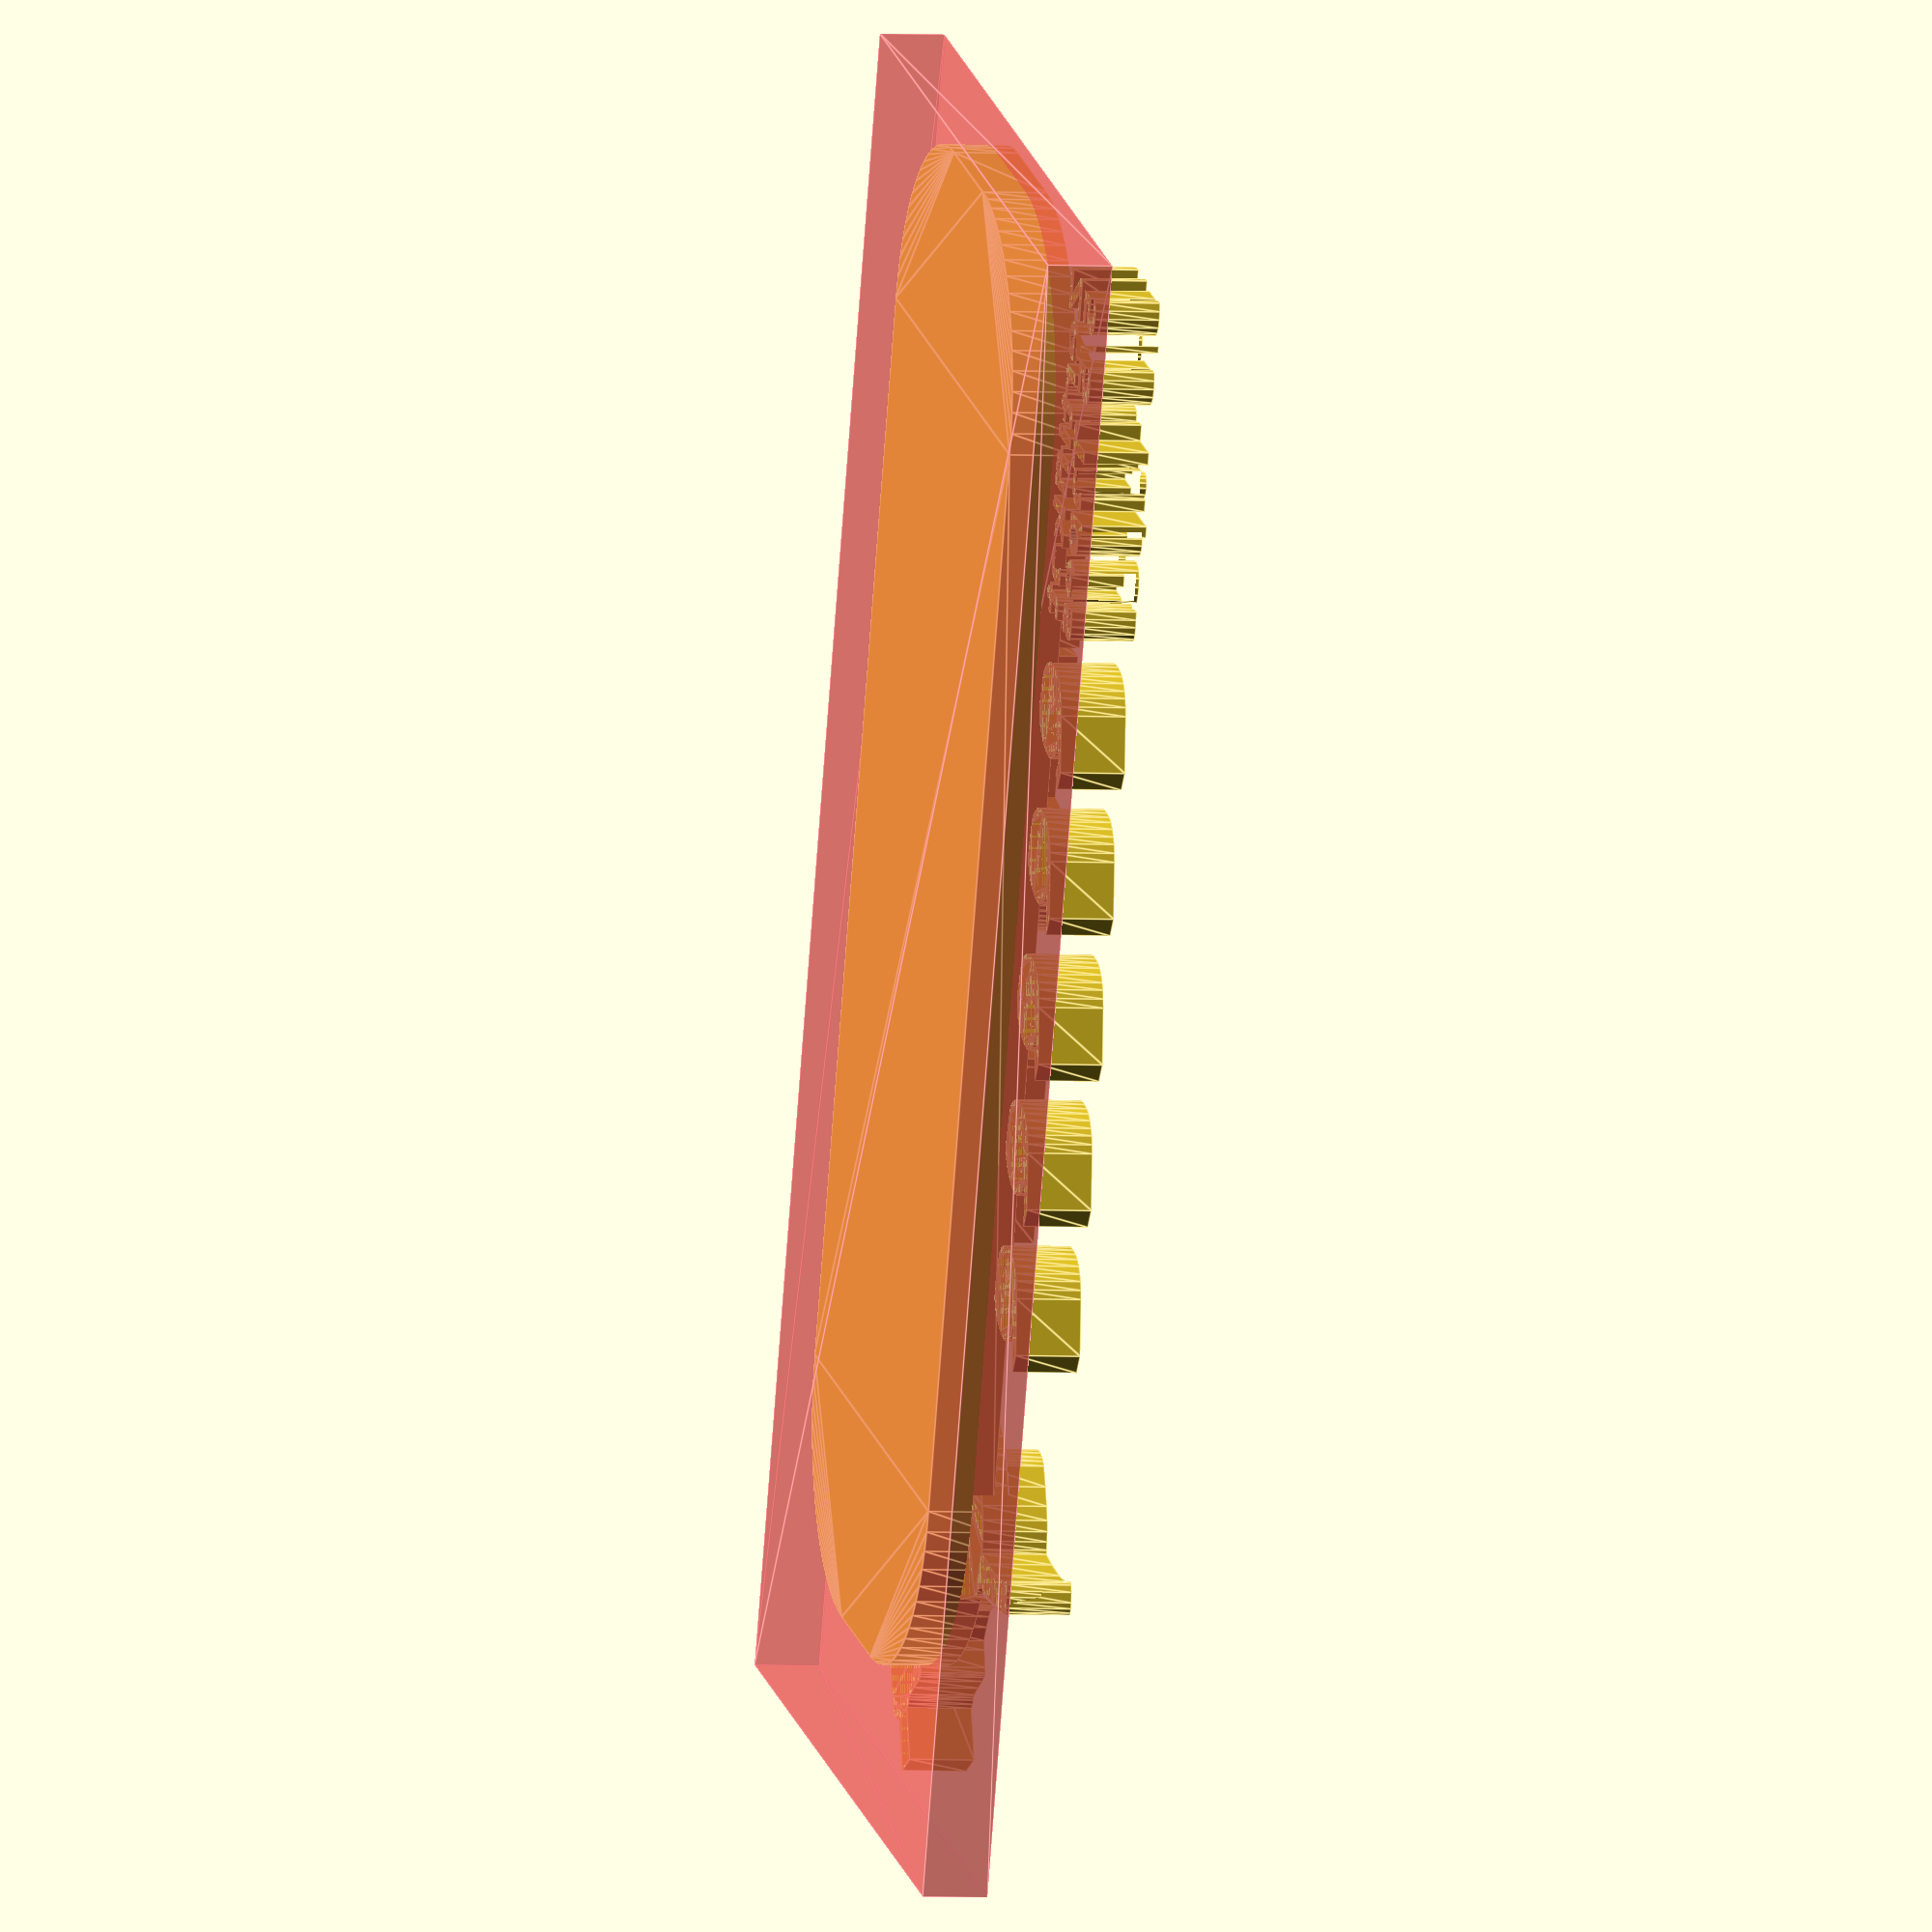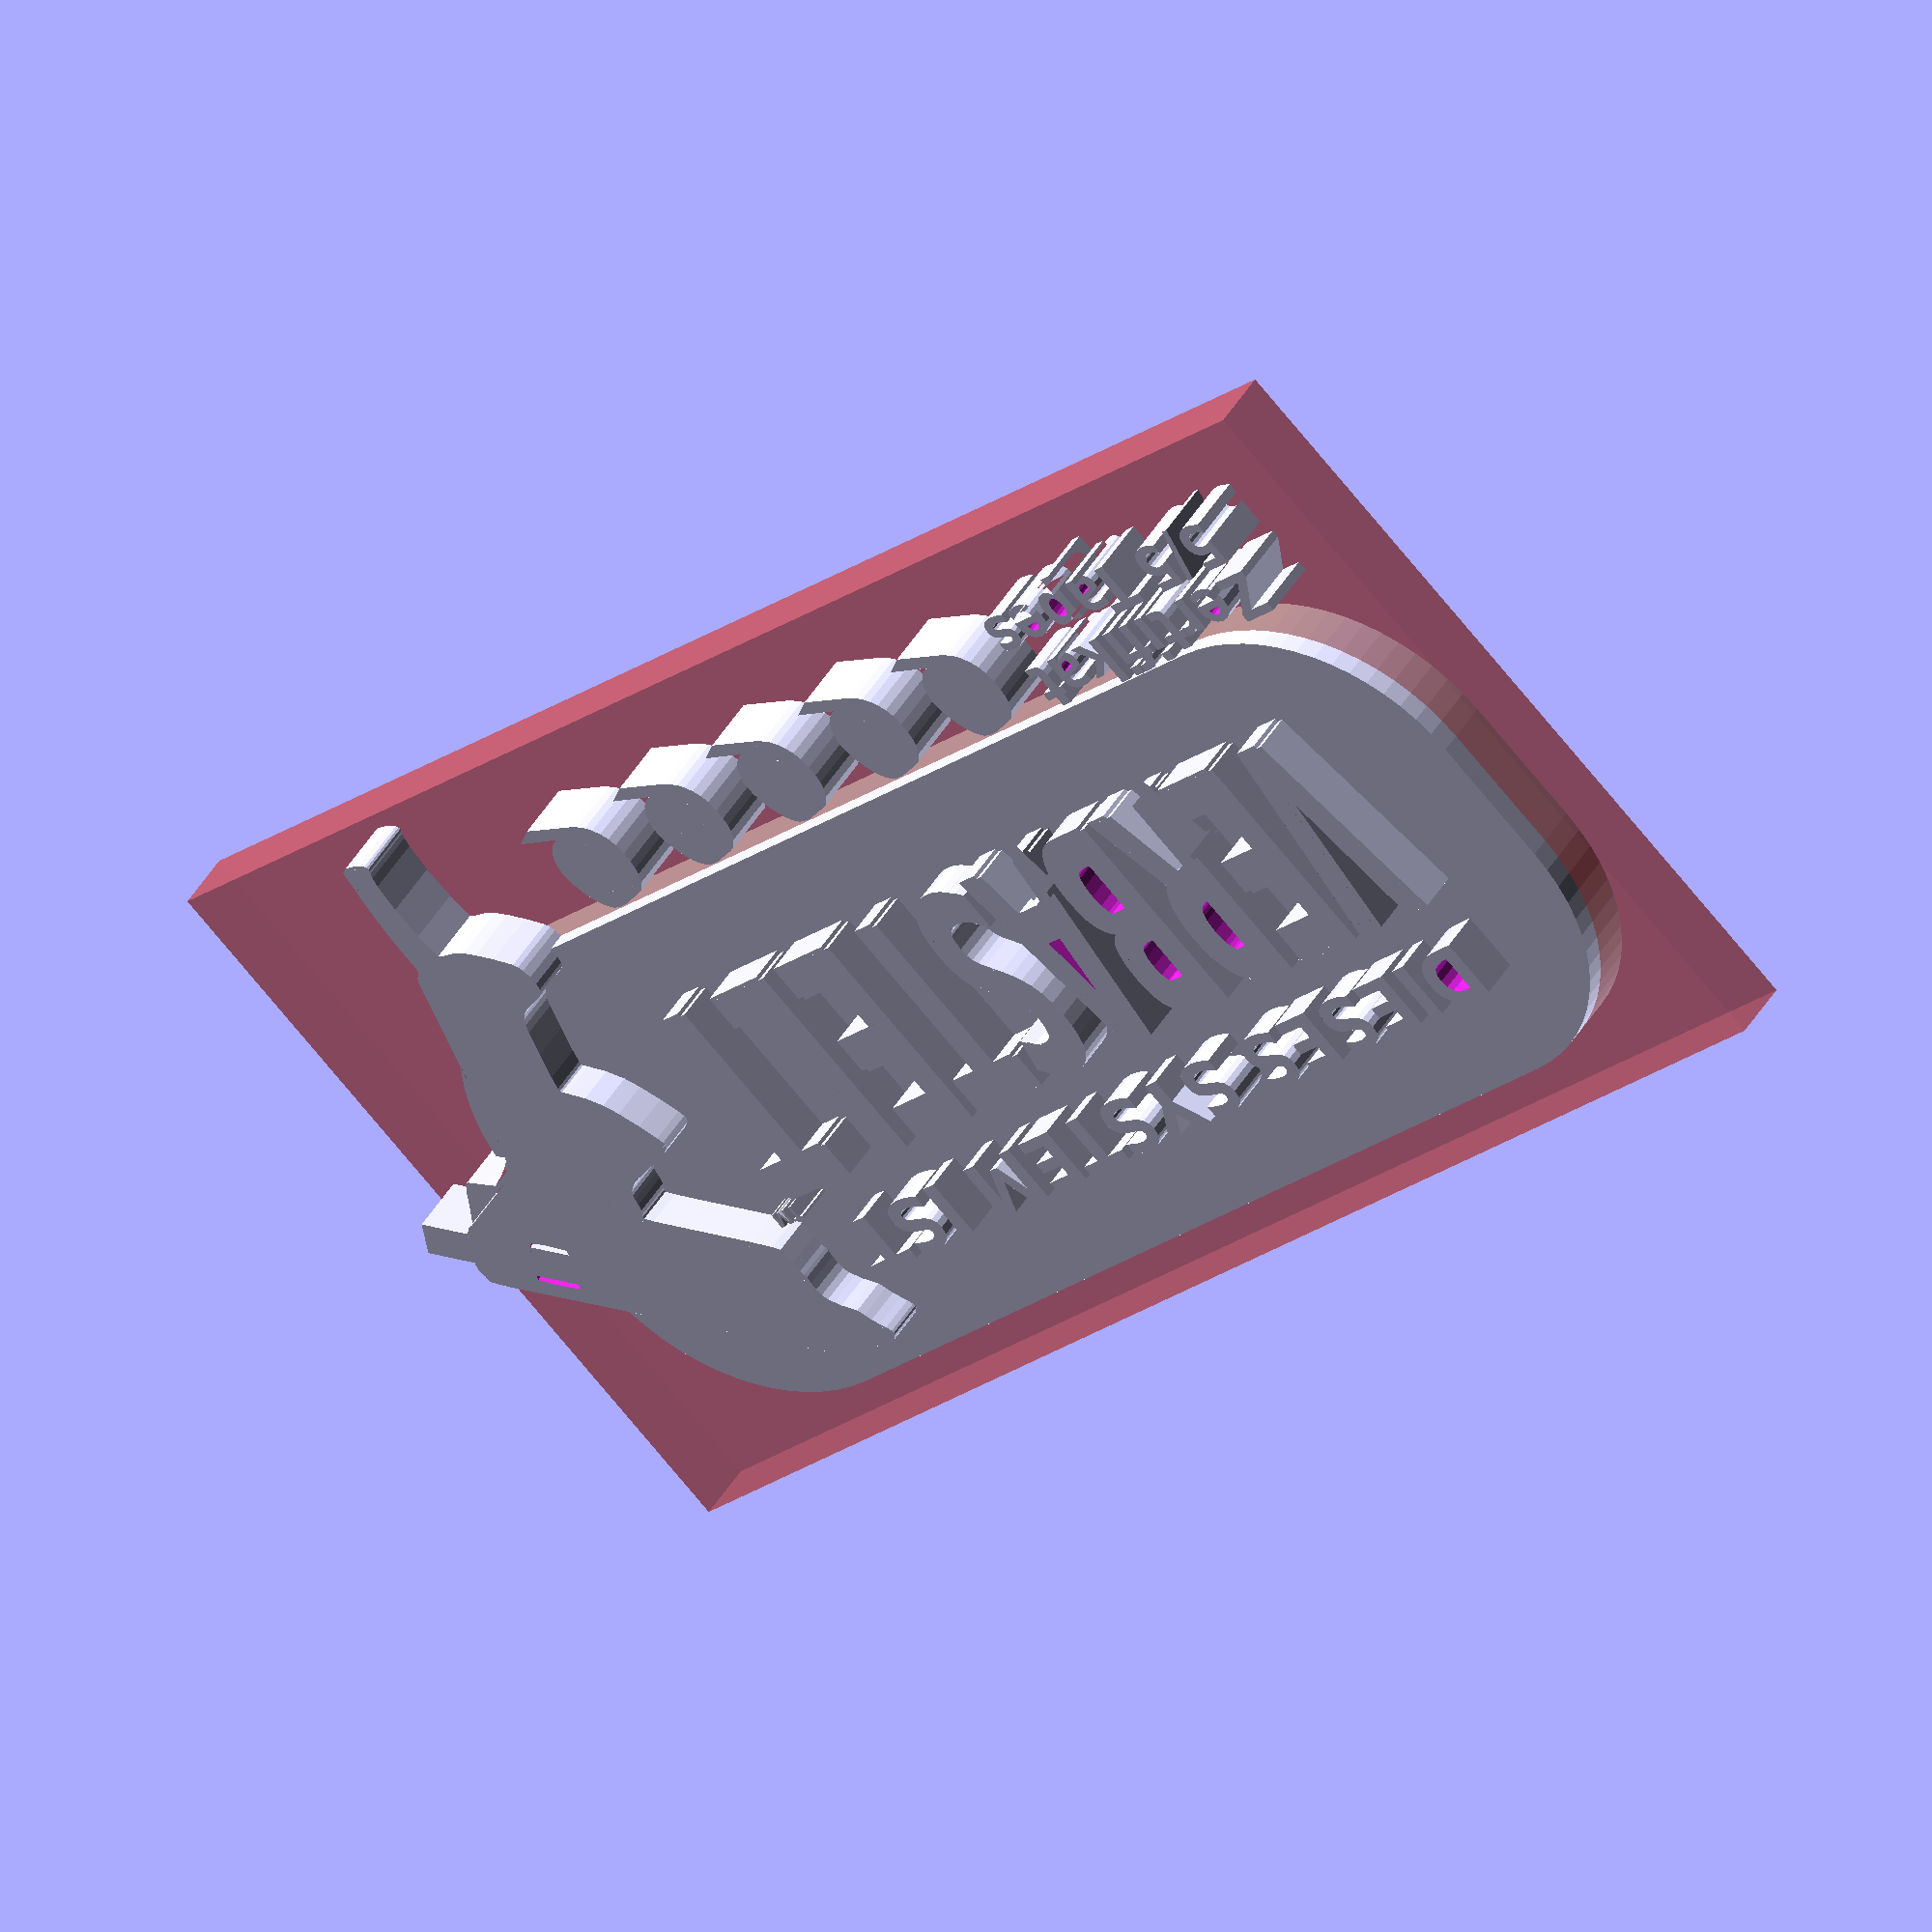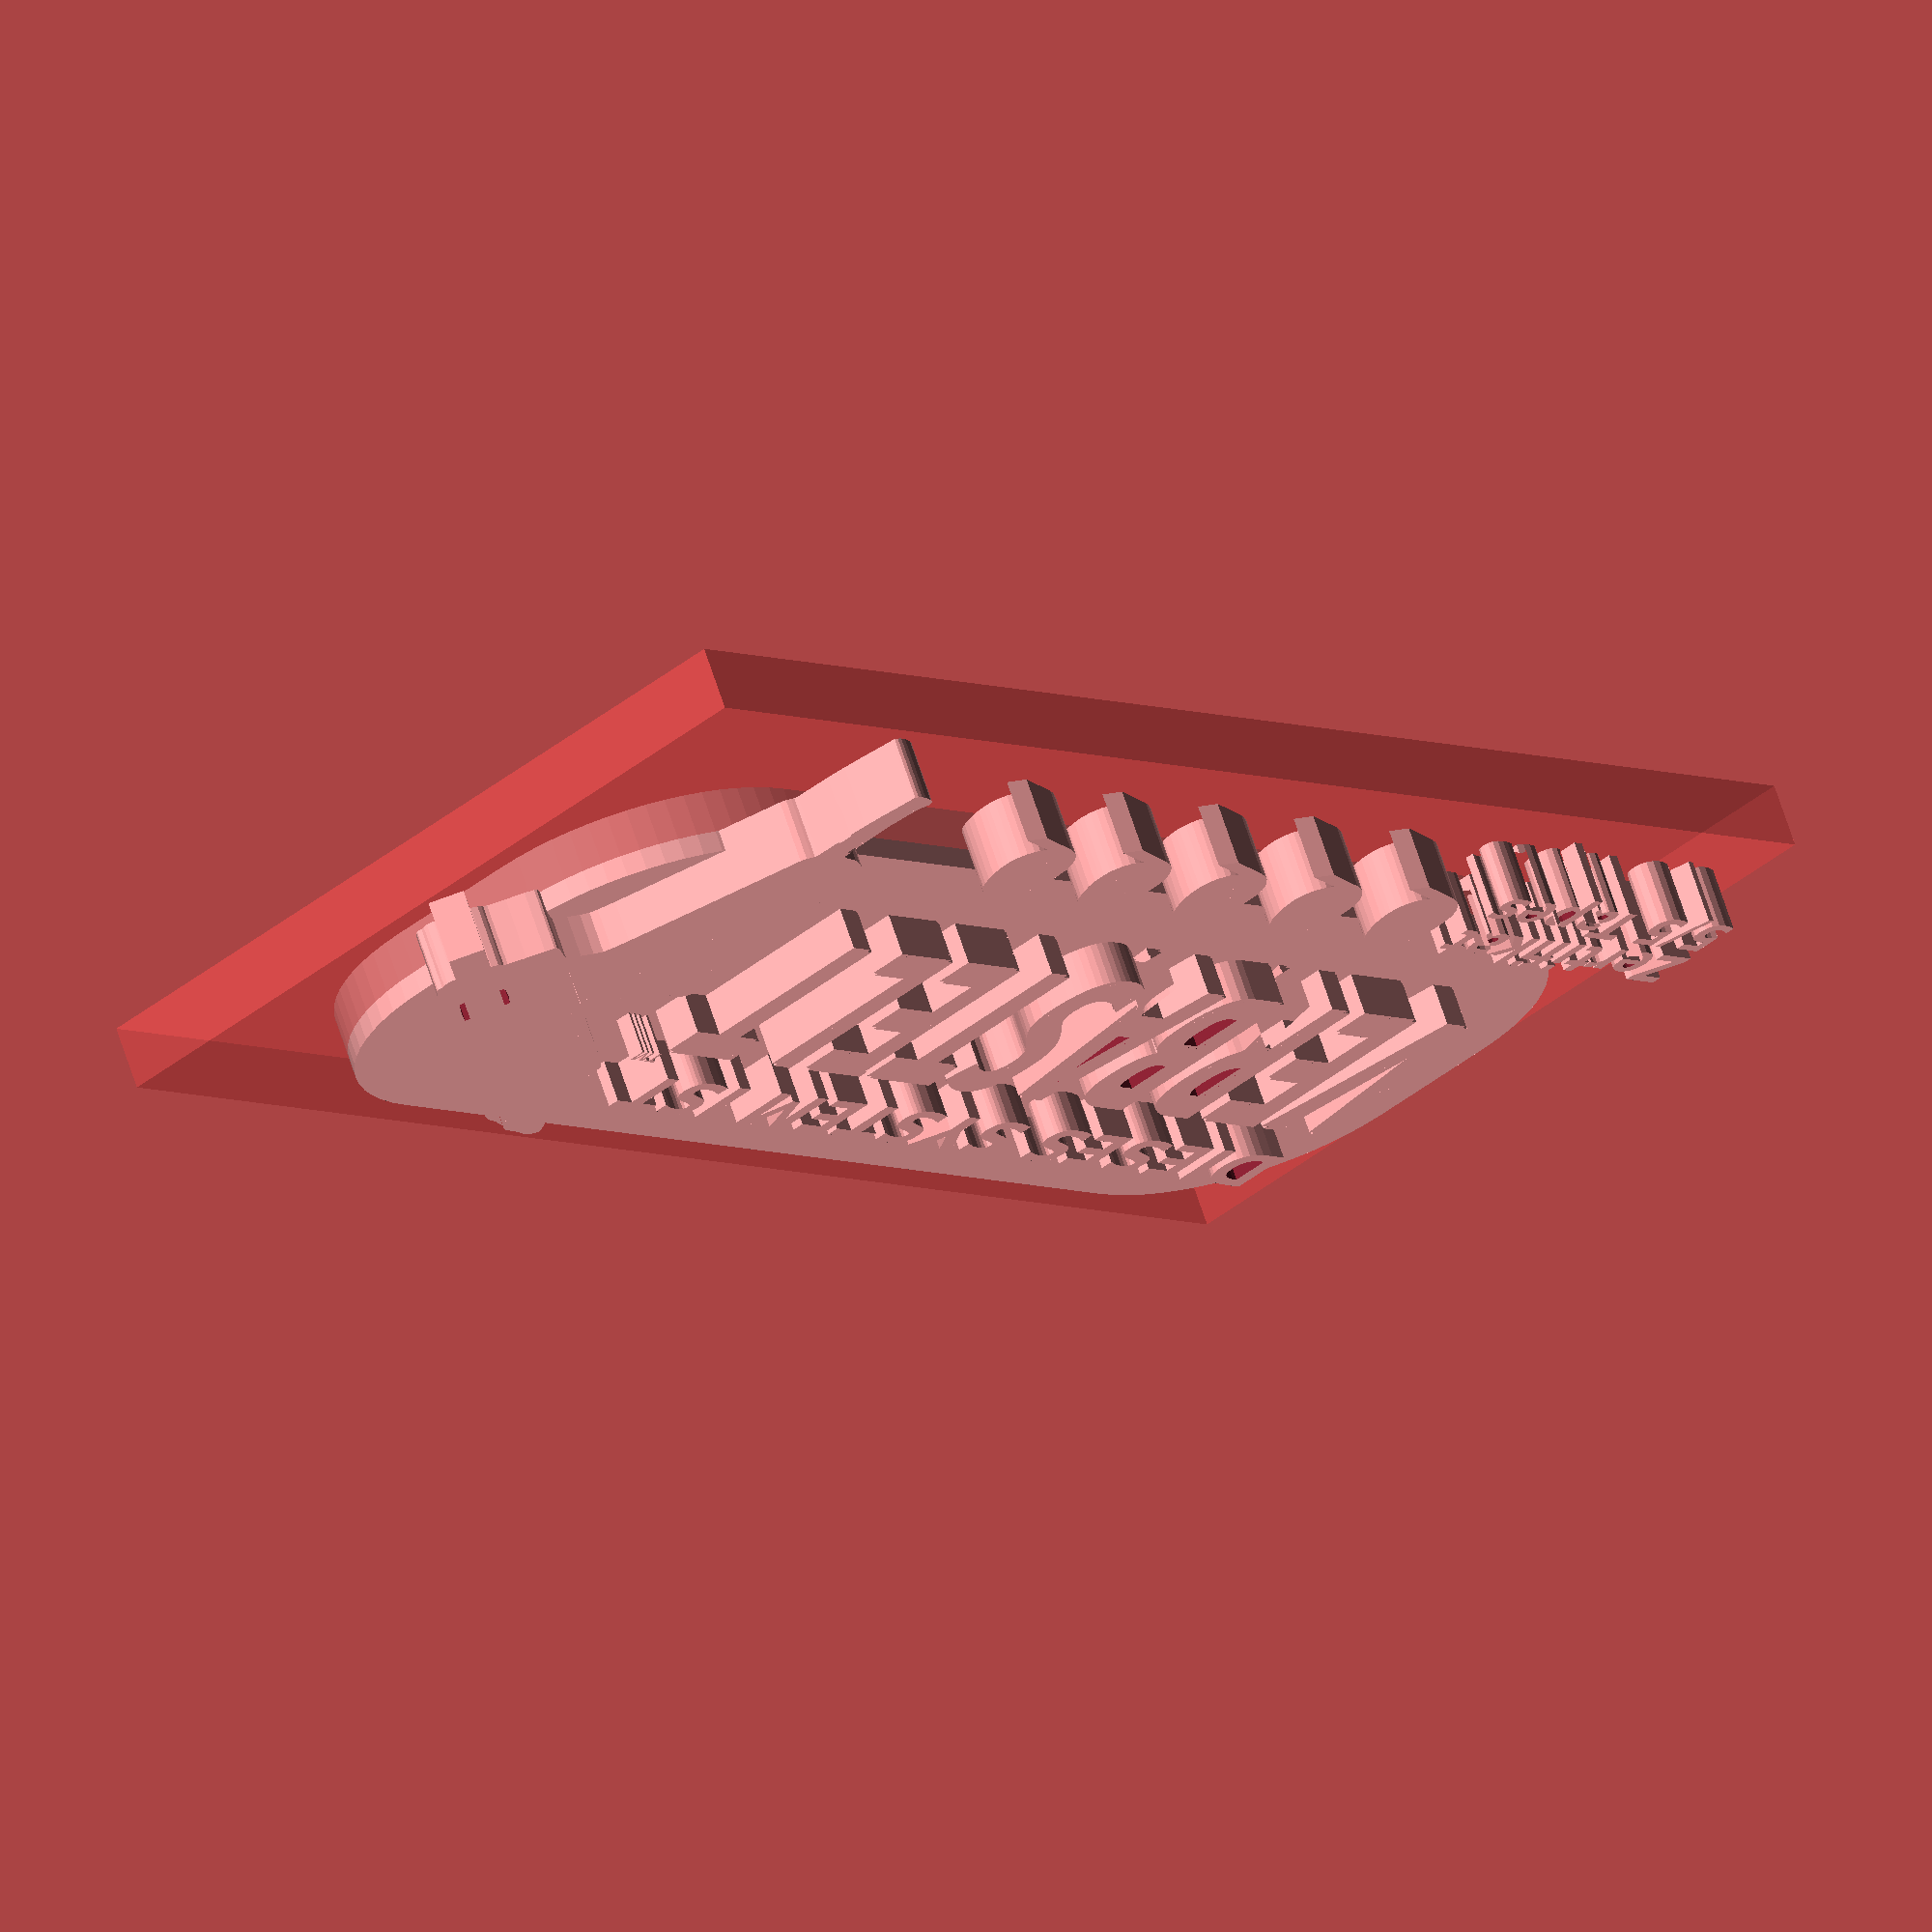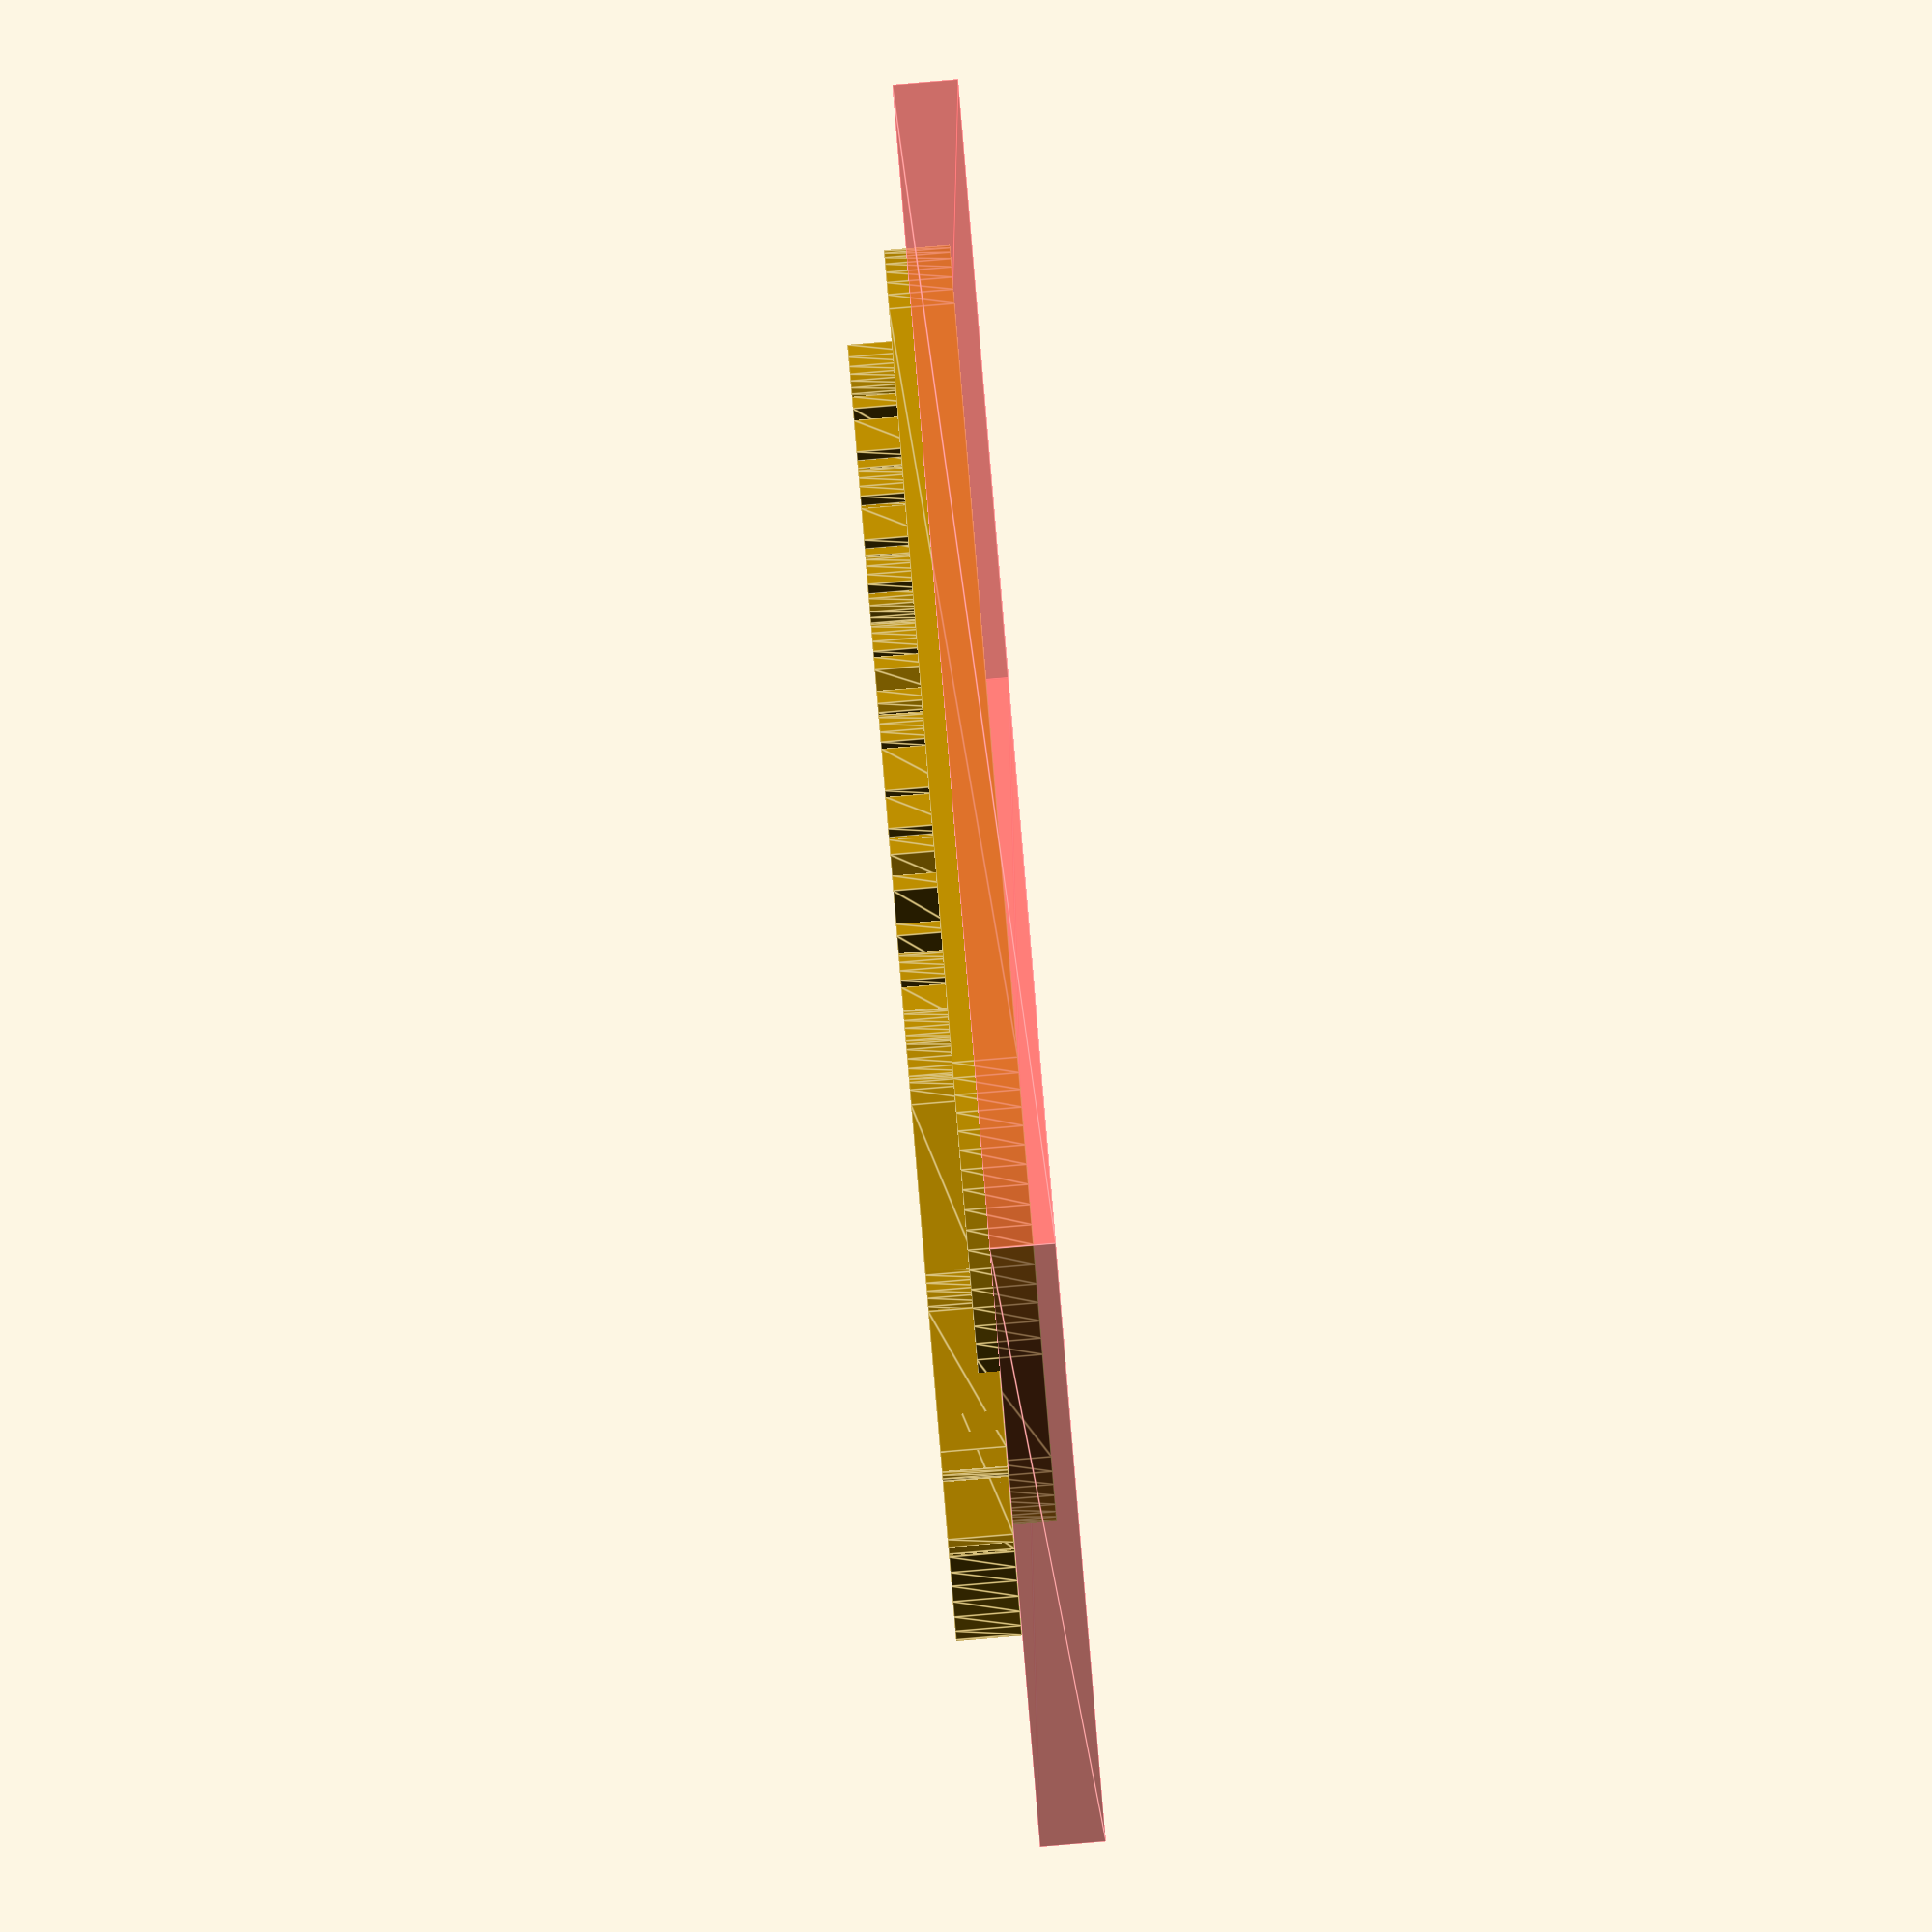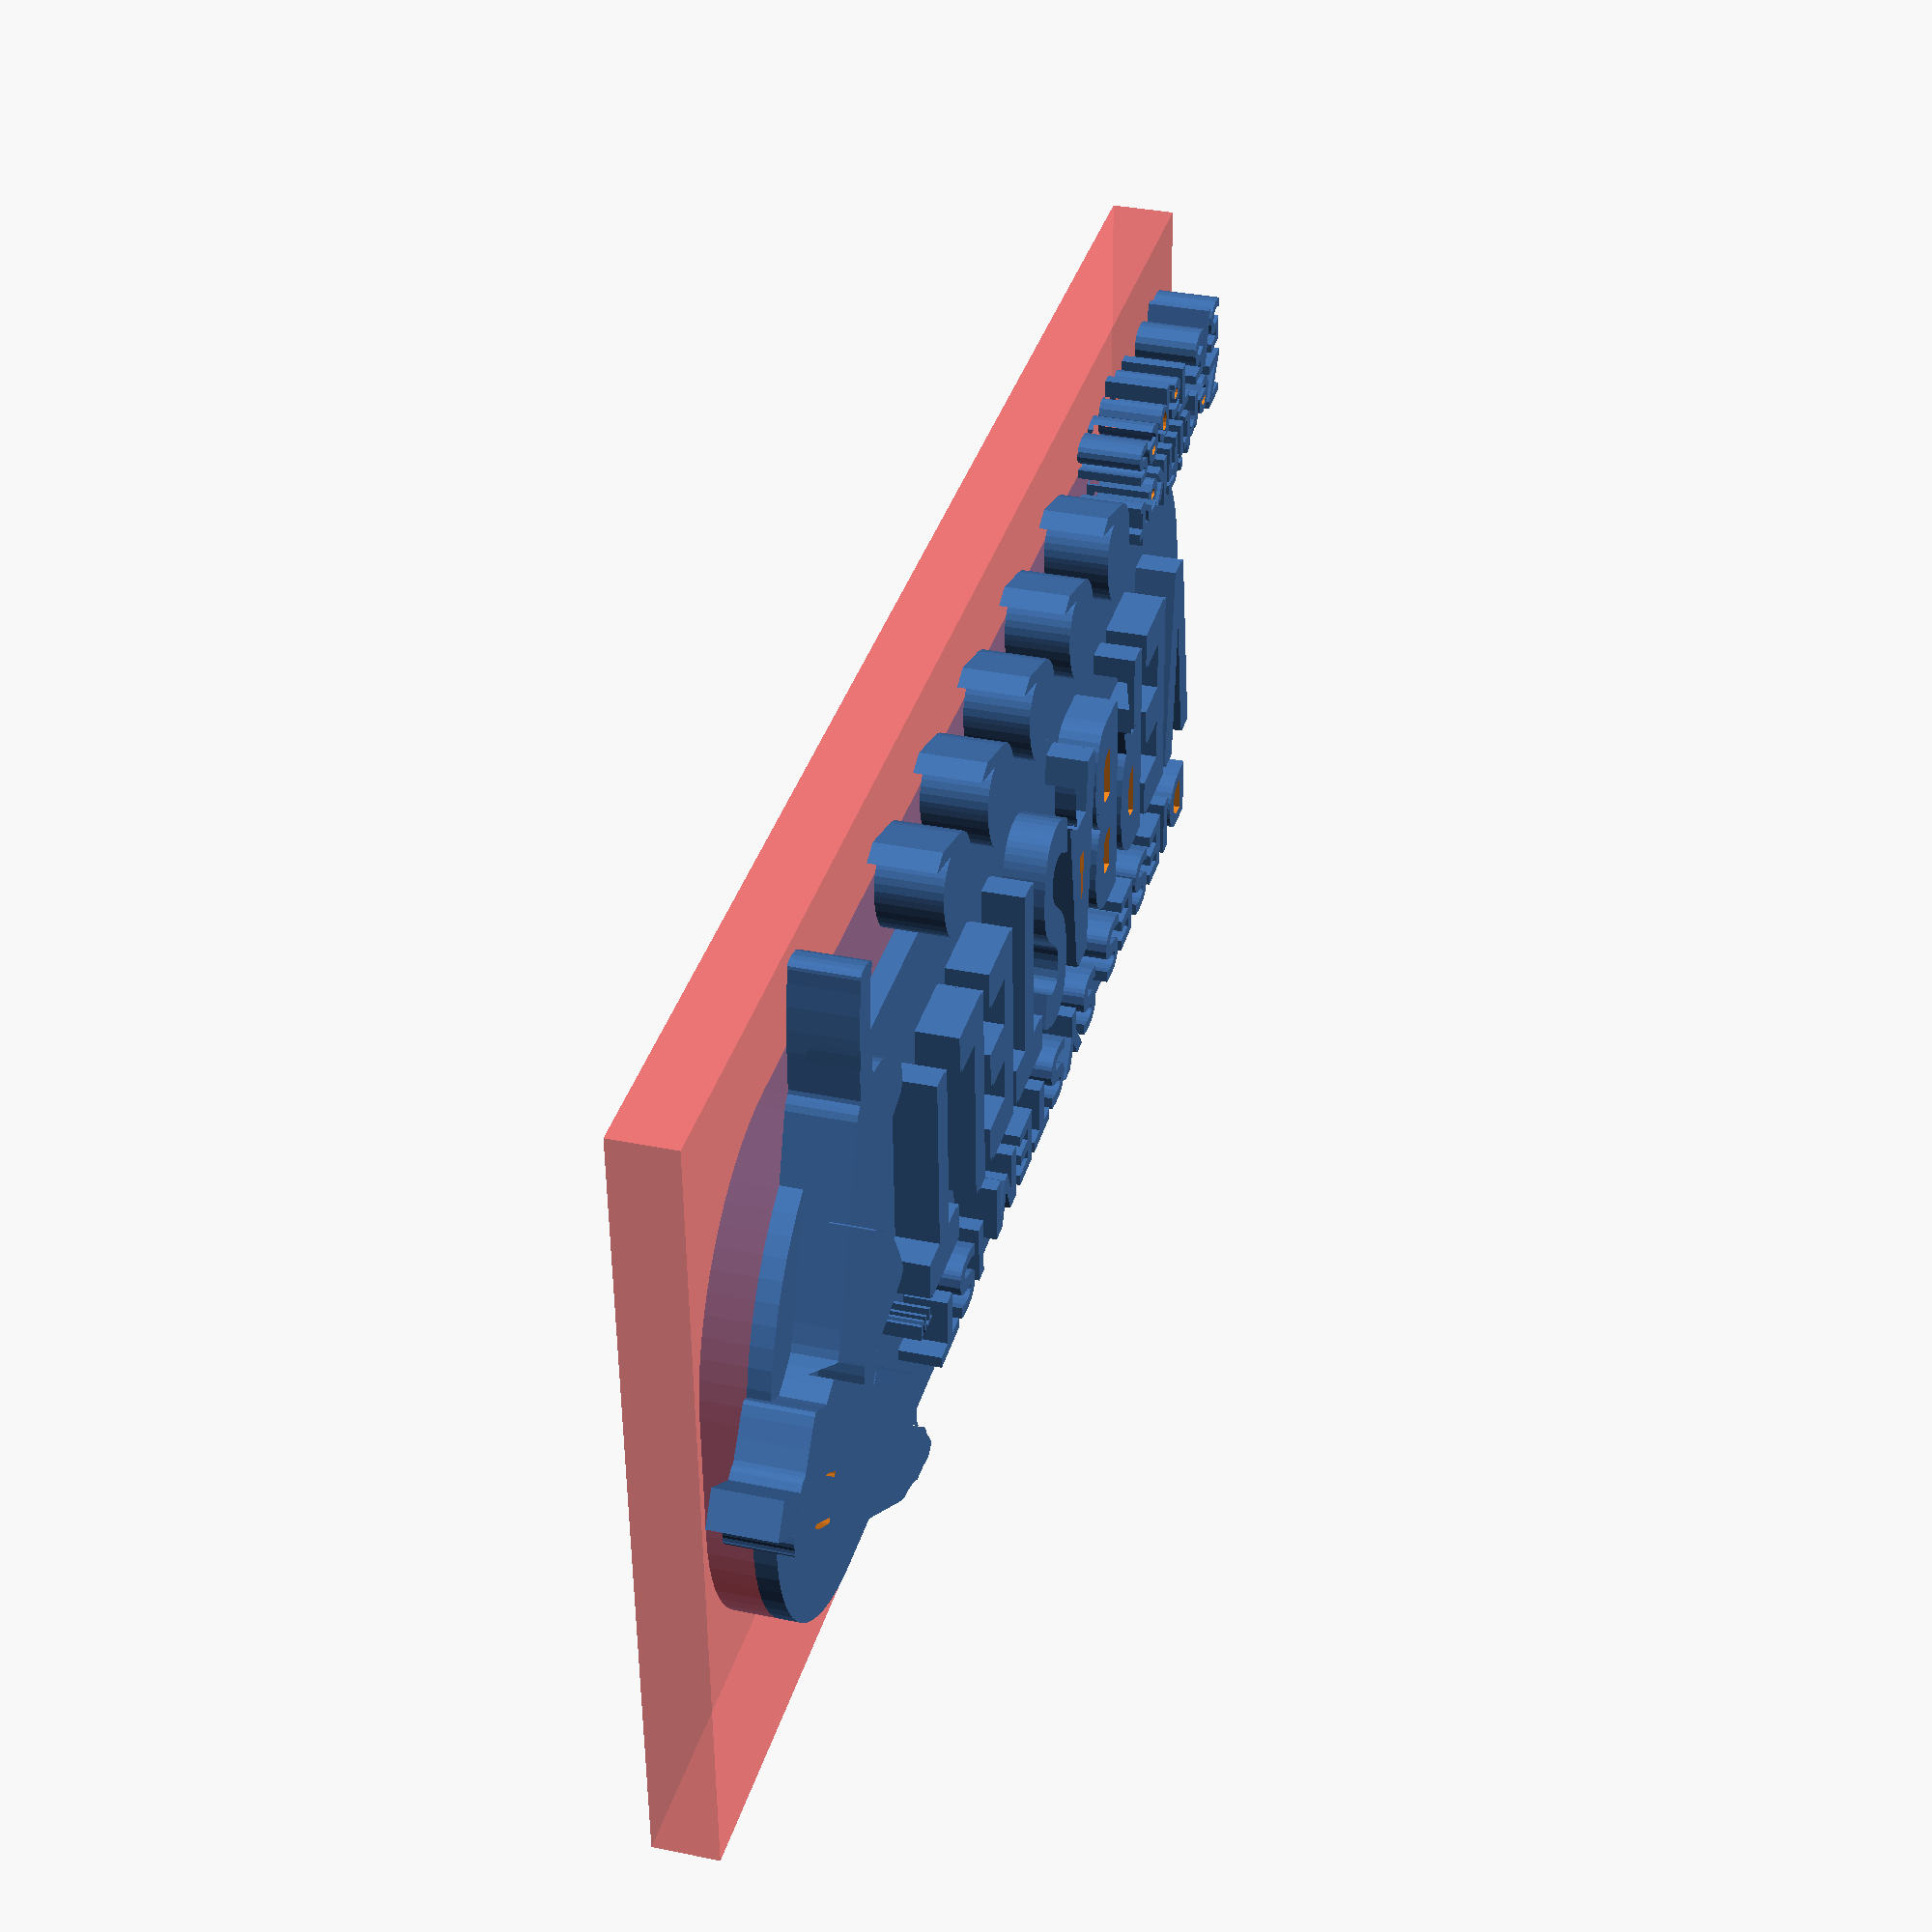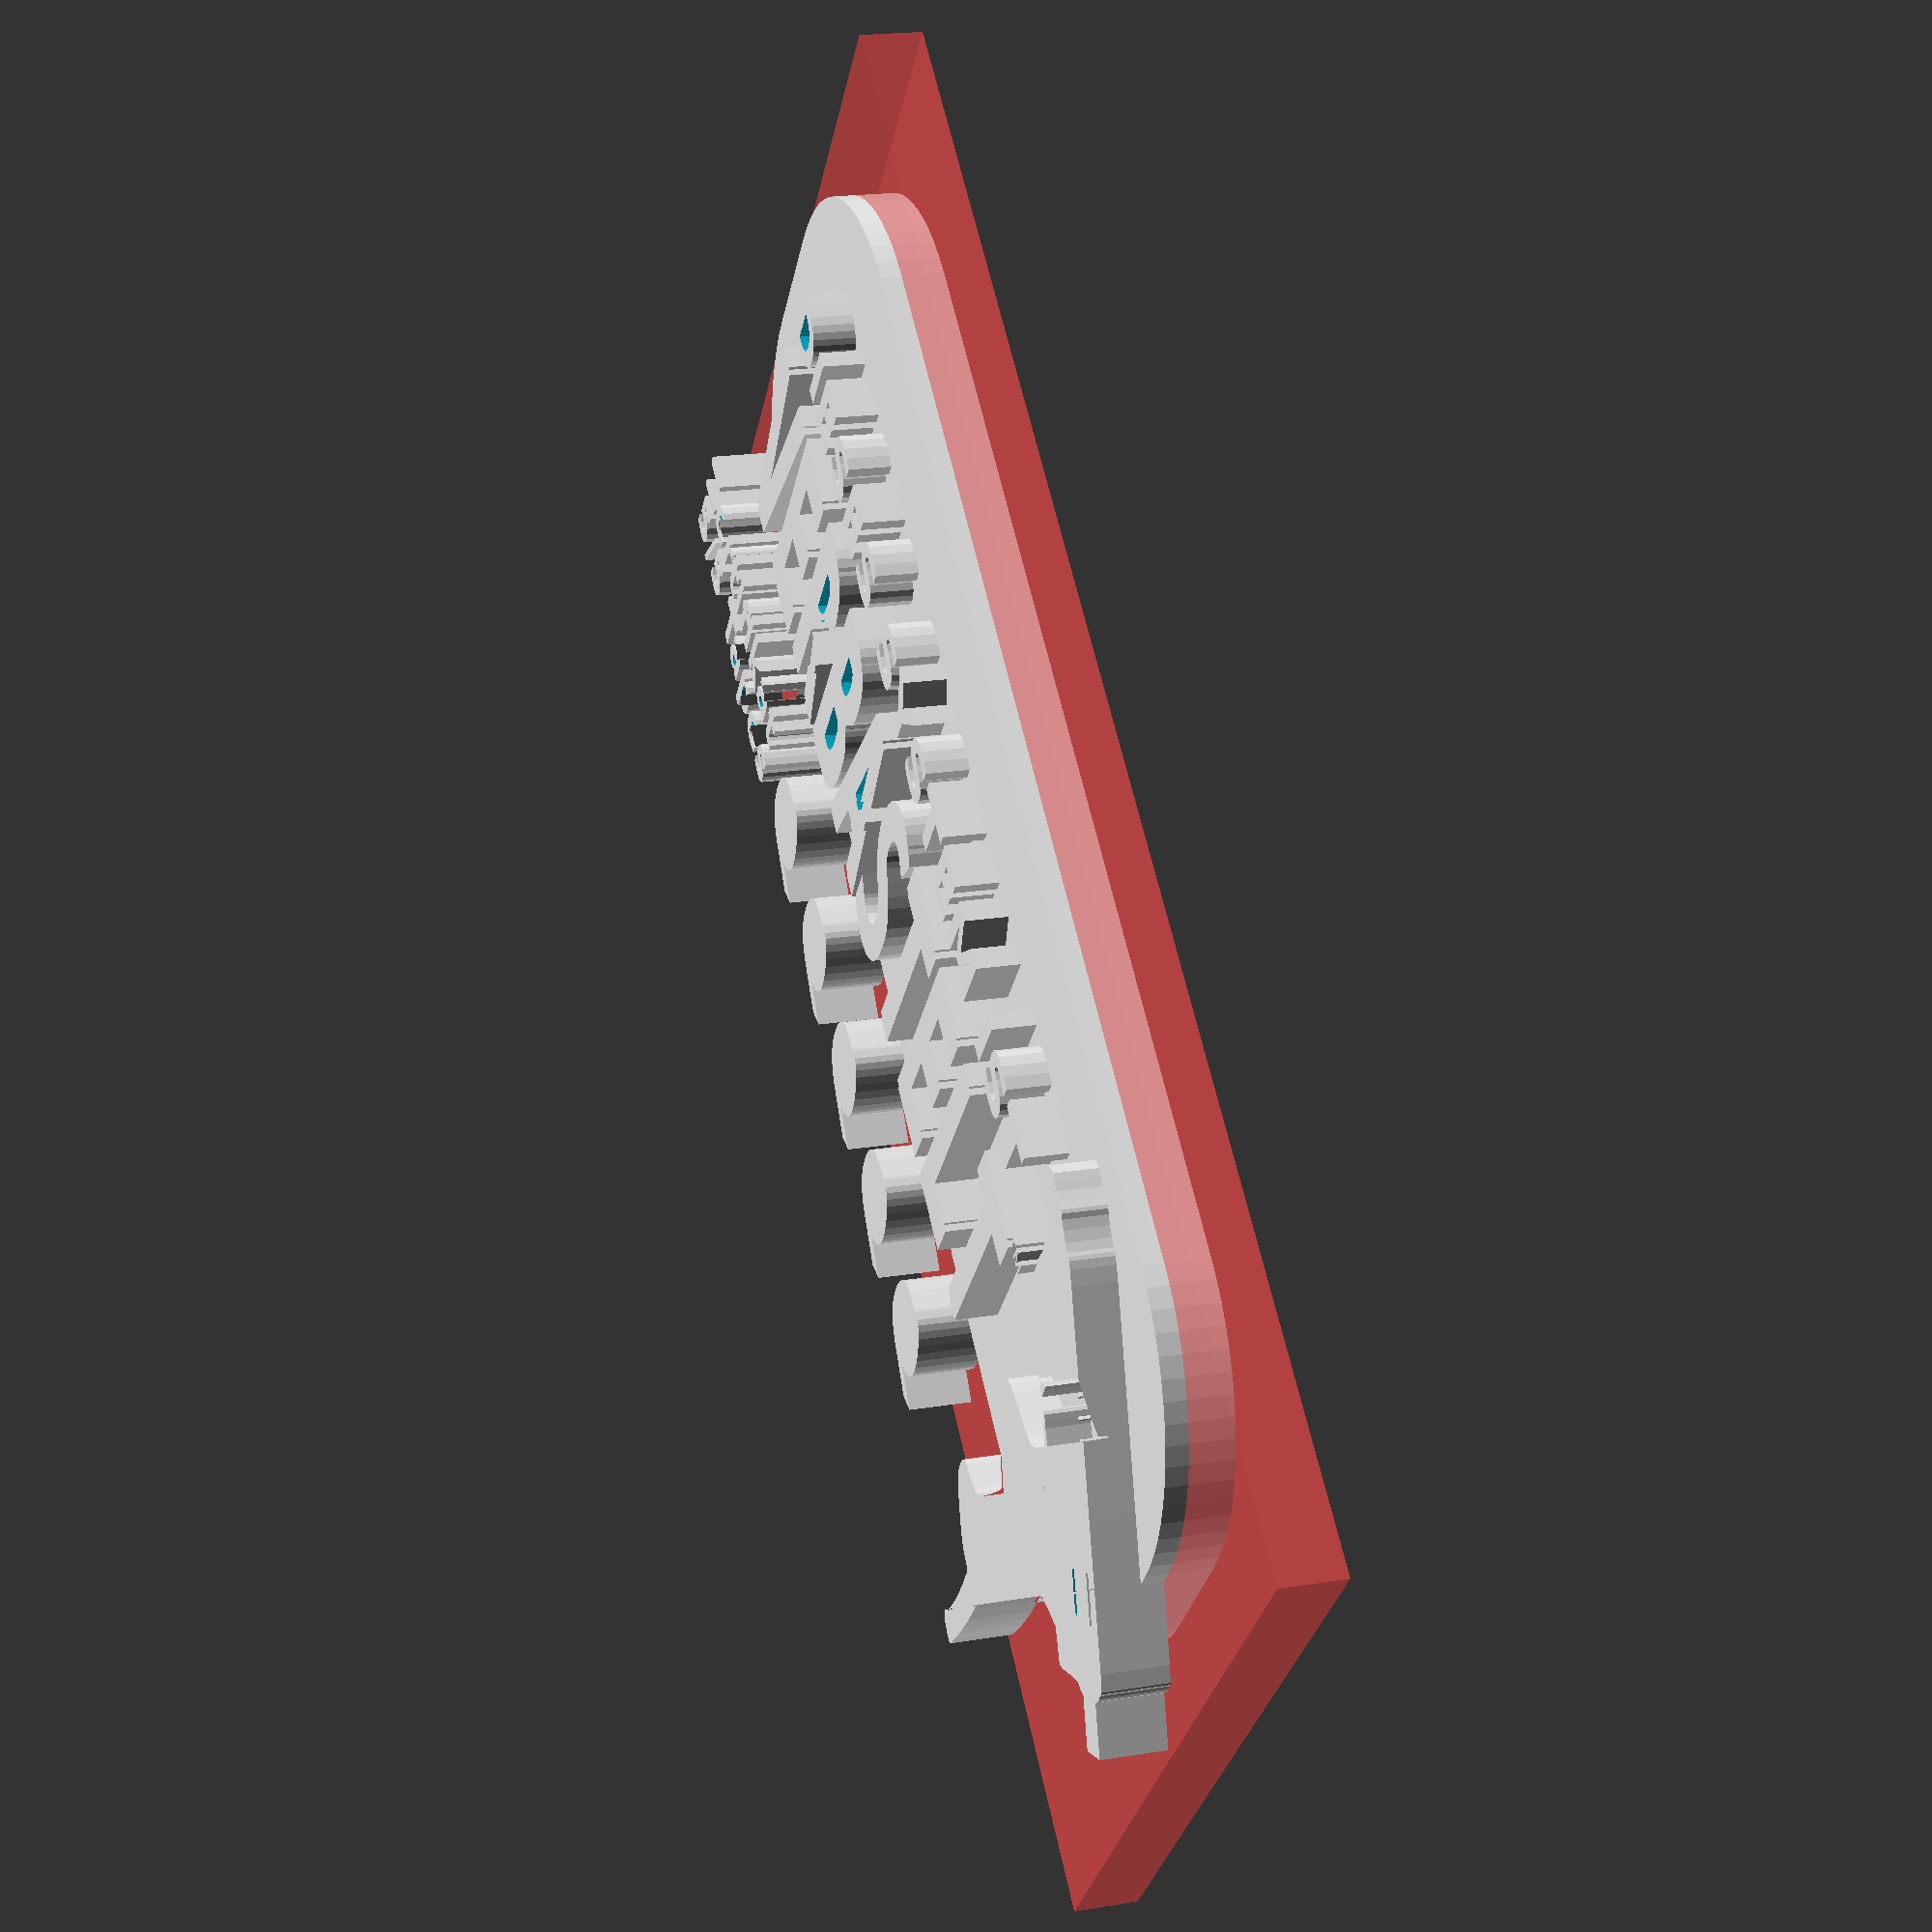
<openscad>

// Module names are of the form poly_<inkscape-path-id>().  As a result,
// you can associate a polygon in this OpenSCAD program with the corresponding
// SVG element in the Inkscape document by looking for the XML element with
// the attribute id="inkscape-path-id".

// fudge value is used to ensure that subtracted solids are a tad taller
// in the z dimension than the polygon being subtracted from.  This helps
// keep the resulting .stl file manifold.
fudge = 0.1;

module poly_path1162(h)
{
  scale([25.4/90, -25.4/90, 1]) union()
  {
    linear_extrude(height=h)
      polygon([[-16.120227,38.954217],[-14.773952,38.686563],[-13.867267,38.883125],[-12.320125,39.962553],[-11.114683,41.407243],[-10.111681,43.127989],[-9.553435,44.440786],[-9.304219,45.115588],[-9.179227,45.827198],[-8.995190,47.182937],[-8.958383,48.575483],[-9.136286,50.001769],[-9.571840,51.372844],[-10.209834,52.612027],[-10.995058,53.483135],[-12.056338,54.001506],[-12.933582,54.170207]]);
  }
}

module poly_path2180(h)
{
  scale([25.4/90, -25.4/90, 1]) union()
  {
    linear_extrude(height=h)
      polygon([[-93.764334,17.388658],[-93.764334,-19.221873],[-81.160525,-19.221873],[-81.160525,-12.812467],[-89.843150,-12.812467],[-89.843150,-4.813528],[-81.580652,-4.813528],[-81.580652,1.595879],[-89.843150,1.595879],[-89.843150,10.979250],[-81.160525,10.979250],[-81.160525,17.388658]]);
  }
}

module poly_path4681(h)
{
  scale([25.4/90, -25.4/90, 1]) union()
  {
    linear_extrude(height=h)
      polygon([[114.655077,-22.006069],[114.459568,-18.192472],[113.885732,-14.489031],[112.952603,-10.914495],[111.679217,-7.487613],[110.084608,-4.227135],[108.187811,-1.151811],[106.007861,1.719611],[103.563794,4.368381],[100.874644,6.775749],[97.959446,8.922966],[94.837235,10.791282],[91.527046,12.361949],[88.047915,13.616217],[84.418875,14.535336],[80.658962,15.100557],[76.787211,15.293130],[72.915461,15.100557],[69.155548,14.535336],[65.526508,13.616217],[62.047376,12.361949],[58.737188,10.791282],[55.614977,8.922966],[52.699779,6.775749],[50.010629,4.368381],[47.566561,1.719611],[45.386612,-1.151811],[43.489815,-4.227135],[41.895206,-7.487613],[40.621820,-10.914495],[39.688691,-14.489031],[39.114854,-18.192472],[38.919346,-22.006069],[39.114854,-25.819689],[39.688691,-29.523151],[40.621820,-33.097705],[41.895206,-36.524601],[43.489815,-39.785092],[45.386612,-42.860427],[47.566561,-45.731857],[50.010629,-48.380633],[52.699779,-50.788007],[55.614977,-52.935228],[58.737188,-54.803547],[62.047376,-56.374216],[65.526508,-57.628484],[69.155548,-58.547604],[72.915461,-59.112825],[76.787211,-59.305399],[80.658962,-59.112825],[84.418875,-58.547604],[88.047915,-57.628484],[91.527046,-56.374216],[94.837235,-54.803547],[97.959446,-52.935228],[100.874644,-50.788007],[103.563794,-48.380633],[106.007861,-45.731857],[108.187811,-42.860427],[110.084608,-39.785092],[111.679217,-36.524601],[112.952603,-33.097705],[113.885732,-29.523151],[114.459568,-25.819689]]);
  }
}

module poly_path2182(h)
{
  scale([25.4/90, -25.4/90, 1]) union()
  {
    difference()
    {
       linear_extrude(height=h)
         polygon([[-76.970197,17.388658],[-76.970197,-19.221873],[-71.620580,-19.221873],[-69.948825,-19.039205],[-68.490635,-18.491201],[-67.246008,-17.577861],[-66.214947,-16.299184],[-65.393949,-14.696833],[-64.807522,-12.812467],[-64.455666,-10.646088],[-64.338380,-8.197694],[-64.569450,-4.762252],[-65.262659,-1.942114],[-66.326981,0.249904],[-66.985180,1.144016],[-67.727404,1.903531],[-62.825922,17.388658],[-67.139227,17.388658],[-71.312487,3.595614],[-72.908970,3.595614],[-72.908970,17.388658]]);
       translate([0, 0, -fudge])
         linear_extrude(height=h+2*fudge)
           polygon([[-72.908970,-2.711243],[-71.704606,-2.711243],[-70.936561,-2.794565],[-70.270922,-3.044532],[-69.707690,-3.461143],[-69.246863,-4.044399],[-68.888442,-4.794299],[-68.632427,-5.710844],[-68.427615,-8.043868],[-68.644681,-10.312799],[-68.916013,-11.149226],[-69.295878,-11.786962],[-69.766770,-12.280487],[-70.339193,-12.633004],[-71.013147,-12.844515],[-71.788631,-12.915019],[-72.908970,-12.915019]]);
    }
  }
}

module poly_path2236(h)
{
  scale([25.4/90, -25.4/90, 1]) union()
  {
    linear_extrude(height=h)
      polygon([[-77.344067,37.360767],[-77.344067,39.147721],[-75.375702,39.147721],[-75.375702,40.586277],[-77.344067,40.586277],[-77.344067,43.255471],[-77.178702,43.851122],[-76.522581,44.002845],[-75.541065,44.002845],[-75.541065,45.441401],[-77.178702,45.441401],[-78.145548,45.317775],[-78.784333,44.946897],[-79.136398,44.273979],[-79.253753,43.255471],[-79.253753,40.586277],[-80.203262,40.586277],[-80.203262,39.147721],[-79.253753,39.147721],[-79.253753,37.360767]]);
  }
}

module poly_path1158(h)
{
  scale([25.4/90, -25.4/90, 1]) union()
  {
    linear_extrude(height=h)
      polygon([[-15.442357,38.768647],[-16.795748,39.115670],[-18.058174,40.333229],[-18.944316,41.852945],[-19.290931,42.974653],[-19.505509,44.407778],[-19.484744,46.110500],[-19.314134,47.980163],[-18.880047,49.440218],[-18.131788,50.793009],[-17.181812,51.951199],[-16.205809,52.823096],[-14.923438,53.525818],[-13.562988,54.072380],[-4.806089,56.501544],[-1.561420,54.957290],[-9.005071,53.031310],[-8.282787,52.829050],[-7.469132,52.521066],[-6.759585,51.978842],[-5.912970,51.056253],[-5.326624,50.133664],[-4.944898,49.105607],[-4.719333,47.843310],[-4.736686,46.906346],[-4.840794,45.709115],[-5.222518,44.026052],[-5.792320,42.492831],[-6.479501,41.082518],[-7.215736,39.957488],[-8.080741,39.050986],[-8.963378,38.410235],[-9.907334,38.120700],[-11.278076,38.057249],[-11.729206,38.091951]]);
  }
}

module poly_path2241(h)
{
  scale([25.4/90, -25.4/90, 1]) union()
  {
    linear_extrude(height=h)
      polygon([[-122.064433,47.733504],[-120.880214,47.733504],[-123.691400,57.190879],[-124.870286,57.190879]]);
  }
}

module poly_path2184(h)
{
  scale([25.4/90, -25.4/90, 1]) union()
  {
    difference()
    {
       linear_extrude(height=h)
         polygon([[-60.176060,17.388658],[-60.176060,-19.221873],[-53.930169,-19.221873],[-52.375702,-19.087276],[-51.017292,-18.683483],[-49.854941,-18.010496],[-48.888647,-17.068313],[-48.128920,-15.853730],[-47.586257,-14.312268],[-47.260660,-12.443926],[-47.152127,-10.248705],[-47.355187,-7.210646],[-47.964365,-4.762252],[-48.405500,-3.784817],[-48.916656,-3.006074],[-49.497833,-2.426023],[-50.149033,-2.044663],[-50.149033,-1.788288],[-49.417311,-1.349244],[-48.762612,-0.749964],[-48.184936,0.009550],[-47.684284,0.929300],[-47.267658,2.018899],[-46.970067,3.339237],[-46.731995,6.672128],[-46.840529,9.050019],[-47.166128,11.158714],[-47.708793,12.998214],[-48.468525,14.568518],[-49.408558,15.802329],[-50.520144,16.683623],[-51.803282,17.212399],[-53.257972,17.388658]]);
       translate([0, 0, -fudge])
         linear_extrude(height=h+2*fudge)
           polygon([[-56.394918,-4.813528],[-53.958185,-4.813528],[-52.711803,-5.057085],[-52.246161,-5.361532],[-51.885552,-5.787757],[-51.423414,-7.095276],[-51.269368,-8.966823],[-51.430415,-10.864007],[-51.913558,-12.145888],[-52.291675,-12.572114],[-52.781826,-12.876561],[-54.098226,-13.120119],[-56.394918,-13.120119]]);
       translate([0, 0, -fudge])
         linear_extrude(height=h+2*fudge)
           polygon([[-56.394918,11.286902],[-53.650088,11.286902],[-52.951625,11.203580],[-52.368698,10.953613],[-51.901306,10.537001],[-51.549449,9.953745],[-51.108315,8.364212],[-50.961270,6.261928],[-51.115319,4.198098],[-51.577465,2.723934],[-51.936323,2.185544],[-52.424720,1.800980],[-53.042655,1.570241],[-53.790129,1.493328],[-56.394918,1.493328]]);
    }
  }
}

module poly_path2251(h)
{
  scale([25.4/90, -25.4/90, 1]) union()
  {
    difference()
    {
       linear_extrude(height=h)
         polygon([[-81.352897,52.959504],[-81.352897,53.532678],[-85.817723,53.532678],[-85.661695,54.152212],[-85.332300,54.594737],[-84.833541,54.860251],[-84.169419,54.948756],[-82.937191,54.763317],[-81.635617,54.190143],[-81.635617,55.741084],[-82.990533,56.145678],[-84.345450,56.286162],[-85.787051,56.069817],[-86.868585,55.420782],[-87.540709,54.375582],[-87.764751,52.981982],[-87.544710,51.606644],[-86.884588,50.560039],[-85.833726,49.898360],[-84.452137,49.677800],[-83.185237,49.901170],[-82.201054,50.571278],[-81.564936,51.615073],[-81.352897,52.959504]]);
       translate([0, 0, -fudge])
         linear_extrude(height=h+2*fudge)
           polygon([[-83.315928,52.290800],[-83.395942,51.773819],[-83.635987,51.369226],[-84.000054,51.103711],[-84.462806,51.015206],[-84.965566,51.098092],[-85.364306,51.346748],[-85.645691,51.745723],[-85.796386,52.290800]]);
    }
  }
}

module poly_path2186(h)
{
  scale([25.4/90, -25.4/90, 1]) union()
  {
    difference()
    {
       linear_extrude(height=h)
         polygon([[-45.342517,17.388658],[-39.824851,-19.375699],[-34.643278,-19.375699],[-29.097606,17.388658],[-33.158834,17.388658],[-34.363197,8.312937],[-40.160945,8.312937],[-41.393324,17.388658]]);
       translate([0, 0, -fudge])
         linear_extrude(height=h+2*fudge)
           polygon([[-38.088321,-6.864537],[-39.320691,2.159906],[-35.175444,2.159906],[-36.351802,-6.864537],[-36.799930,-10.299979],[-37.220061,-13.735422],[-37.668199,-10.299979],[-38.088321,-6.864537]]);
    }
  }
}

module poly_path2217(h)
{
  scale([25.4/90, -25.4/90, 1]) union()
  {
    linear_extrude(height=h)
      polygon([[43.528219,16.756974],[43.528219,-13.444149],[38.010553,-13.444149],[38.010553,-19.853557],[53.135120,-19.853557],[53.135120,-13.444149],[47.589447,-13.444149],[47.589447,16.756974]]);
  }
}

module poly_rect5356(h)
{
  scale([25.4/90, -25.4/90, 1]) union()
  {
    linear_extrude(height=h)
      polygon([[102.799573,-20.283701],[130.049085,-1.769598],[126.709782,3.145272],[99.460269,-15.368832]]);
  }
}

module poly_path2846(h)
{
  scale([25.4/90, -25.4/90, 1]) union()
  {
    linear_extrude(height=h)
      polygon([[33.161452,38.768647],[31.808062,39.115670],[30.545636,40.333229],[29.659493,41.852945],[29.312879,42.974653],[29.098301,44.407778],[29.119066,46.110500],[29.289675,47.980163],[29.723762,49.440218],[30.472022,50.793009],[31.421998,51.951199],[32.398000,52.823096],[33.680372,53.525818],[35.040822,54.072380],[43.797720,56.501544],[47.042390,54.957290],[39.598738,53.031310],[40.321022,52.829050],[41.134677,52.521066],[41.844224,51.978842],[42.690839,51.056253],[43.277185,50.133664],[43.658912,49.105607],[43.884476,47.843310],[43.867124,46.906346],[43.763016,45.709115],[43.381292,44.026052],[42.811490,42.492831],[42.124308,41.082518],[41.388074,39.957488],[40.523069,39.050986],[39.640431,38.410235],[38.696476,38.120700],[37.325733,38.057249],[36.874604,38.091951]]);
  }
}

module poly_path2188(h)
{
  scale([25.4/90, -25.4/90, 1]) union()
  {
    linear_extrude(height=h)
      polygon([[-21.126138,17.901410],[-22.631595,17.773222],[-24.123044,17.388658],[-25.537470,16.683623],[-26.867874,15.696573],[-26.867874,8.928240],[-25.327409,10.210121],[-23.842962,11.081801],[-22.407529,11.581735],[-21.014104,11.748379],[-19.690705,11.530459],[-18.633383,10.876699],[-18.229010,10.344719],[-17.940172,9.620457],[-17.709101,7.595084],[-17.835141,6.172196],[-18.213261,5.082596],[-18.801438,4.146823],[-19.613678,3.287962],[-21.826351,1.185677],[-23.058726,-0.147479],[-24.179066,-1.583186],[-25.131349,-3.198357],[-25.859573,-5.069905],[-26.321712,-7.326015],[-26.475758,-9.992328],[-26.363724,-12.296510],[-26.027623,-14.286631],[-25.467453,-15.962691],[-24.683216,-17.324690],[-23.702921,-18.379037],[-22.582582,-19.132143],[-21.322200,-19.584006],[-19.921775,-19.734627],[-18.633386,-19.606438],[-17.120933,-19.221873],[-15.510443,-18.529657],[-13.927964,-17.375964],[-15.216356,-11.581862],[-16.525747,-12.504816],[-17.709101,-13.120119],[-18.766425,-13.466227],[-19.697706,-13.581596],[-20.888069,-13.325220],[-21.346707,-13.004749],[-21.714317,-12.556091],[-22.176456,-11.312666],[-22.330502,-9.633402],[-22.232473,-8.287426],[-21.938386,-7.223465],[-21.448239,-6.338967],[-20.762029,-5.531382],[-18.773424,-3.685472],[-17.246968,-2.211308],[-15.972582,-0.762783],[-14.936267,0.749837],[-14.180040,2.518834],[-13.717901,4.608300],[-13.563855,7.184882],[-13.801927,10.440860],[-14.099517,11.857339],[-14.516143,13.132811],[-15.027295,14.241638],[-15.636478,15.209459],[-16.343693,16.036272],[-17.148939,16.722079],[-18.038206,17.238036],[-18.997495,17.606577],[-20.026806,17.827702],[-21.126138,17.901410]]);
  }
}

module poly_path4679(h)
{
  scale([25.4/90, -25.4/90, 1]) union()
  {
    linear_extrude(height=h)
      polygon([[64.035305,59.918605],[146.039836,59.918605],[146.039836,-14.590512],[64.035305,-14.590512]]);
  }
}

module poly_path2190(h)
{
  scale([25.4/90, -25.4/90, 1]) union()
  {
    linear_extrude(height=h)
      polygon([[-5.676406,17.388658],[-5.676406,-12.812467],[-11.194073,-12.812467],[-11.194073,-19.221873],[3.930504,-19.221873],[3.930504,-12.812467],[-1.615178,-12.812467],[-1.615178,17.388658]]);
  }
}

module poly_path2243(h)
{
  scale([25.4/90, -25.4/90, 1]) union()
  {
    linear_extrude(height=h)
      polygon([[-119.722667,47.733504],[-114.617721,47.733504],[-114.617721,49.323781],[-118.085030,49.323781],[-118.085030,50.621852],[-117.615610,50.520707],[-117.119518,50.481377],[-115.824612,50.673839],[-114.852432,51.251227],[-114.244320,52.167183],[-114.041616,53.386583],[-114.262990,54.598959],[-114.927112,55.516319],[-115.979307,56.093707],[-117.375565,56.286170],[-118.719814,56.145686],[-120.037392,55.729855],[-120.037392,54.027190],[-118.805164,54.617222],[-117.700959,54.813899],[-117.034169,54.718370],[-116.527408,54.431783],[-116.203348,53.976615],[-116.095328,53.386583],[-116.203348,52.793742],[-116.527408,52.341384],[-117.034169,52.054796],[-117.700959,51.959266],[-118.645134,52.082896],[-119.722667,52.453772]]);
  }
}

module poly_path2192(h)
{
  scale([25.4/90, -25.4/90, 1]) union()
  {
    linear_extrude(height=h)
      polygon([[7.000490,17.388658],[7.000490,-19.221873],[19.604305,-19.221873],[19.604305,-12.812467],[10.921677,-12.812467],[10.921677,-4.813528],[19.184174,-4.813528],[19.184174,1.595879],[10.921677,1.595879],[10.921677,10.979250],[19.604305,10.979250],[19.604305,17.388658]]);
  }
}

module poly_path2234(h)
{
  scale([25.4/90, -25.4/90, 1]) union()
  {
    difference()
    {
       linear_extrude(height=h)
         polygon([[-81.216783,41.850632],[-81.216783,45.441401],[-83.142472,45.441401],[-83.142472,44.508587],[-84.006633,45.345870],[-85.174849,45.604361],[-86.016338,45.462472],[-86.684462,45.036806],[-87.116542,44.379342],[-87.260569,43.553297],[-87.080535,42.593792],[-86.540434,41.929303],[-85.609595,41.541567],[-84.268014,41.412322],[-83.142472,41.412322],[-83.142472,41.254981],[-83.231822,40.841958],[-83.499872,40.558180],[-84.614745,40.333407],[-85.756290,40.462647],[-86.737804,40.850382],[-86.737804,39.316299],[-85.505576,39.080286],[-84.268014,38.996001],[-82.877090,39.164582],[-81.936916,39.670324],[-81.396816,40.549753],[-81.216783,41.850632]]);
       translate([0, 0, -fudge])
         linear_extrude(height=h+2*fudge)
           polygon([[-84.134656,42.609245],[-85.036156,42.822781],[-85.260198,43.086890],[-85.334879,43.452148],[-85.094834,44.053419],[-84.417375,44.266955],[-83.921284,44.165807],[-83.510541,43.862361],[-83.234490,43.401574],[-83.142472,42.839639],[-83.142472,42.609245]]);
    }
  }
}

module poly_path2245(h)
{
  scale([25.4/90, -25.4/90, 1]) union()
  {
    linear_extrude(height=h)
      polygon([[-109.432760,47.733504],[-102.092735,47.733504],[-102.092735,49.368736],[-104.733225,49.368736],[-104.733225,56.123200],[-106.786937,56.123200],[-106.786937,49.368736],[-109.432760,49.368736]]);
  }
}

module poly_path2194(h)
{
  scale([25.4/90, -25.4/90, 1]) union()
  {
    linear_extrude(height=h)
      polygon([[24.074707,17.388658],[24.074707,-19.221873],[28.135935,-19.221873],[28.135935,10.825425],[36.398432,10.825425],[36.398432,17.388658]]);
  }
}

module poly_path2247(h)
{
  scale([25.4/90, -25.4/90, 1]) union()
  {
    difference()
    {
       linear_extrude(height=h)
         polygon([[-96.934448,52.532433],[-96.934448,56.123200],[-98.860138,56.123200],[-98.860138,55.190388],[-99.724299,56.027671],[-100.892515,56.286162],[-101.734004,56.144273],[-102.402128,55.718607],[-102.834208,55.061143],[-102.978235,54.235098],[-102.798201,53.275593],[-102.258101,52.611104],[-101.327262,52.223368],[-99.985680,52.094123],[-98.860138,52.094123],[-98.860138,51.936781],[-98.949488,51.523758],[-99.217538,51.239981],[-100.332411,51.015206],[-101.473956,51.144447],[-102.455470,51.532182],[-102.455470,49.998097],[-101.223242,49.762085],[-99.985680,49.677799],[-98.594756,49.846380],[-97.654583,50.352121],[-97.114482,51.231551],[-96.934448,52.532432]]);
       translate([0, 0, -fudge])
         linear_extrude(height=h+2*fudge)
           polygon([[-99.852322,53.291046],[-100.753823,53.504582],[-100.977864,53.768691],[-101.052545,54.133949],[-100.812500,54.735220],[-100.135041,54.948756],[-99.638950,54.847608],[-99.228207,54.544163],[-98.952156,54.083375],[-98.860138,53.521439],[-98.860138,53.291046]]);
    }
  }
}

module poly_path2196(h)
{
  scale([25.4/90, -25.4/90, 1]) union()
  {
    linear_extrude(height=h)
      polygon([[44.706002,17.388658],[44.706002,-12.812467],[39.188336,-12.812467],[39.188336,-19.221873],[54.312913,-19.221873],[54.312913,-12.812467],[48.767230,-12.812467],[48.767230,17.388658]]);
  }
}

module poly_path2249(h)
{
  scale([25.4/90, -25.4/90, 1]) union()
  {
    difference()
    {
       linear_extrude(height=h)
         polygon([[-93.237765,55.212865],[-93.237765,58.517047],[-95.147452,58.517047],[-95.147452,49.829522],[-93.237765,49.829522],[-93.237765,50.751097],[-92.362937,49.941910],[-91.258732,49.677800],[-90.253212,49.909599],[-89.445063,50.604994],[-88.912964,51.660028],[-88.735598,52.981982],[-88.912964,54.305339],[-89.445063,55.364587],[-90.253212,56.055768],[-91.258732,56.286162],[-92.362937,56.027671],[-93.237765,55.212865]]);
       translate([0, 0, -fudge])
         linear_extrude(height=h+2*fudge)
           polygon([[-91.968196,51.138833],[-92.510963,51.258244],[-92.912371,51.616478],[-93.156417,52.193867],[-93.237765,52.981982],[-93.156417,53.771501],[-92.912371,54.353105],[-92.510963,54.707124],[-91.968196,54.825130],[-91.428097,54.707124],[-91.034691,54.353105],[-90.790645,53.774311],[-90.709297,52.981982],[-90.790645,52.189653],[-91.034691,51.610859],[-91.428097,51.256840],[-91.968196,51.138833]]);
    }
  }
}

module poly_path2887(h)
{
  scale([25.4/90, -25.4/90, 1]) union()
  {
    linear_extrude(height=h)
      polygon([[33.780781,43.312025],[33.030831,43.690835],[32.529330,44.354902],[32.262476,45.475994],[32.271678,46.624691],[32.388235,47.339368],[32.725637,48.109256],[33.165792,48.813197],[33.743974,49.360707],[34.529199,49.655166],[35.167194,49.581551],[35.699223,49.237273],[36.050571,48.784058],[36.421944,48.194046],[36.529066,47.458992],[36.475389,46.486663],[36.210069,45.495931],[35.814390,44.603352],[35.216269,43.802791],[34.769404,43.493187],[34.300685,43.350366],[33.780781,43.312025]]);
  }
}

module poly_path1154(h)
{
  scale([25.4/90, -25.4/90, 1]) union()
  {
    linear_extrude(height=h)
      polygon([[-40.422123,38.954217],[-39.075848,38.686563],[-38.169164,38.883125],[-36.622022,39.962553],[-35.416579,41.407243],[-34.413578,43.127989],[-33.855332,44.440786],[-33.606116,45.115588],[-33.481124,45.827198],[-33.297087,47.182937],[-33.260280,48.575483],[-33.438182,50.001769],[-33.873737,51.372844],[-34.511731,52.612027],[-35.296955,53.483135],[-36.358235,54.001506],[-37.235478,54.170207]]);
  }
}

module poly_path4707(h)
{
  scale([25.4/90, -25.4/90, 1]) union()
  {
    linear_extrude(height=h)
      polygon([[56.505652,-23.388059],[57.293252,-23.388059],[57.996585,-21.445926],[58.705252,-23.388059],[59.488052,-23.388059],[59.488052,-20.675259],[58.982719,-20.675259],[58.982719,-22.864193],[58.220852,-20.675259],[57.779919,-20.675259],[57.010985,-22.864193],[57.010985,-20.675259],[56.505652,-20.675259]]);
    linear_extrude(height=h)
      polygon([[54.591119,-22.935526],[53.690719,-22.935526],[53.690719,-23.388059],[56.038585,-23.388059],[56.038585,-22.935526],[55.138185,-22.935526],[55.138185,-20.675259],[54.591119,-20.675259]]);
  }
}

module poly_path2199(h)
{
  scale([25.4/90, -25.4/90, 1]) union()
  {
    linear_extrude(height=h)
      polygon([[-107.843082,16.756974],[-113.696851,-19.853557],[-109.607615,-19.853557],[-106.554692,1.887152],[-106.246599,4.245812],[-105.882489,7.373603],[-105.630413,10.091192],[-105.378337,10.091192],[-105.154269,7.424878],[-104.846175,4.348364],[-104.538082,1.887152],[-101.597194,-19.853557],[-97.451940,-19.853557],[-103.305710,16.756974]]);
  }
}

module poly_path2253(h)
{
  scale([25.4/90, -25.4/90, 1]) union()
  {
    linear_extrude(height=h)
      polygon([[-75.245104,50.026201],[-75.245104,51.554665],[-76.429322,51.150071],[-77.506855,51.015206],[-78.317671,51.161311],[-78.513708,51.341130],[-78.579054,51.599620],[-78.381684,51.970498],[-77.661550,52.161555],[-77.325488,52.212135],[-76.098595,52.472030],[-75.351789,52.858360],[-74.971720,53.435749],[-74.845030,54.268819],[-75.021062,55.149653],[-75.549160,55.780426],[-76.426656,56.159732],[-77.650882,56.286167],[-78.877775,56.185022],[-80.174015,55.892816],[-80.174015,54.364351],[-79.005799,54.802661],[-77.784240,54.948764],[-76.941417,54.785803],[-76.729379,54.583506],[-76.658699,54.302537],[-76.856068,53.903564],[-77.629545,53.695648],[-77.965607,53.650693],[-79.049808,53.410465],[-79.752604,53.026944],[-80.136675,52.453770],[-80.264699,51.644583],[-80.102002,50.773583],[-79.613912,50.161073],[-78.789759,49.798625],[-77.618876,49.677809],[-76.509338,49.762094],[-75.245104,50.026205]]);
  }
}

module poly_path2201(h)
{
  scale([25.4/90, -25.4/90, 1]) union()
  {
    linear_extrude(height=h)
      polygon([[-94.942121,16.756974],[-94.942121,-19.853557],[-82.338312,-19.853557],[-82.338312,-13.444149],[-91.020935,-13.444149],[-91.020935,-5.445210],[-82.758438,-5.445210],[-82.758438,0.964196],[-91.020935,0.964196],[-91.020935,10.347569],[-82.338312,10.347569],[-82.338312,16.756974]]);
  }
}

module poly_path2147(h)
{
  scale([25.4/90, -25.4/90, 1]) union()
  {
    difference()
    {
       linear_extrude(height=h)
         polygon([[-111.335895,-37.715603],[-108.427964,-37.715603],[-106.304314,-37.632322],[-104.803792,-37.382479],[-103.693621,-36.940579],[-102.755347,-36.267533],[-102.099988,-35.528201],[-101.638014,-34.683493],[-101.364053,-33.726611],[-101.272732,-32.650755],[-101.364053,-31.563003],[-101.638014,-30.597623],[-102.099988,-29.752915],[-102.755347,-29.013583],[-103.700783,-28.338837],[-104.818116,-27.891838],[-106.322220,-27.647095],[-108.427964,-27.565514],[-111.335895,-27.565514]]);
       translate([0, 0, -fudge])
         linear_extrude(height=h+2*fudge)
           polygon([[-108.578373,-35.737254],[-108.578373,-29.543862],[-107.589964,-29.543862],[-106.100186,-29.742717],[-105.011502,-30.339281],[-104.340026,-31.314859],[-104.116201,-32.650755],[-104.338236,-33.979853],[-105.004339,-34.948632],[-106.094813,-35.540098],[-107.589964,-35.737254]]);
    }
  }
}

module poly_path2203(h)
{
  scale([25.4/90, -25.4/90, 1]) union()
  {
    difference()
    {
       linear_extrude(height=h)
         polygon([[-78.147983,16.756974],[-78.147983,-19.853557],[-72.798365,-19.853557],[-71.126610,-19.670889],[-69.668420,-19.122884],[-68.423794,-18.209543],[-67.392732,-16.930866],[-66.571734,-15.328515],[-65.985307,-13.444150],[-65.633450,-11.277771],[-65.516165,-8.829378],[-65.747235,-5.393935],[-66.440444,-2.573796],[-67.504766,-0.381779],[-68.162965,0.512334],[-68.905189,1.271849],[-64.003708,16.756974],[-68.317011,16.756974],[-72.490273,2.963932],[-74.086755,2.963932],[-74.086755,16.756974]]);
       translate([0, 0, -fudge])
         linear_extrude(height=h+2*fudge)
           polygon([[-74.086755,-3.342924],[-72.882392,-3.342924],[-72.114347,-3.426247],[-71.448708,-3.676214],[-70.885476,-4.092825],[-70.424649,-4.676081],[-70.066228,-5.425982],[-69.810213,-6.342527],[-69.605401,-8.675552],[-69.822467,-10.944481],[-70.093798,-11.780908],[-70.473663,-12.418644],[-70.944555,-12.912169],[-71.516978,-13.264686],[-72.190932,-13.476197],[-72.966417,-13.546700],[-74.086755,-13.546700]]);
    }
  }
}

module poly_path2149(h)
{
  scale([25.4/90, -25.4/90, 1]) union()
  {
    linear_extrude(height=h)
      polygon([[-99.159826,-37.715603],[-96.402303,-37.715603],[-96.402303,-27.565514],[-99.159826,-27.565514]]);
  }
}

module poly_path2161(h)
{
  scale([25.4/90, -25.4/90, 1]) union()
  {
    linear_extrude(height=h)
      polygon([[-38.308128,-37.715603],[-35.292761,-37.715603],[-32.857547,-34.098826],[-30.422334,-37.715603],[-27.399802,-37.715603],[-31.475205,-31.841740],[-31.475205,-27.565514],[-34.232726,-27.565514],[-34.232726,-31.841740]]);
  }
}

module poly_path2205(h)
{
  scale([25.4/90, -25.4/90, 1]) union()
  {
    difference()
    {
       linear_extrude(height=h)
         polygon([[-61.353845,16.756974],[-61.353845,-19.853557],[-55.107954,-19.853557],[-53.553487,-19.718959],[-52.195077,-19.315166],[-51.032725,-18.642178],[-50.066432,-17.699995],[-49.306704,-16.485412],[-48.764042,-14.943950],[-48.438444,-13.075608],[-48.329912,-10.880387],[-48.532971,-7.842328],[-49.142150,-5.393935],[-49.583284,-4.416500],[-50.094440,-3.637757],[-50.675618,-3.057706],[-51.326817,-2.676347],[-51.326817,-2.419970],[-50.595095,-1.980926],[-49.940397,-1.381646],[-49.362721,-0.622131],[-48.862068,0.297618],[-48.445442,1.387217],[-48.147852,2.707555],[-47.909780,6.040447],[-48.018313,8.418337],[-48.343912,10.527032],[-48.886578,12.366532],[-49.646310,13.936837],[-50.586343,15.170647],[-51.697928,16.051940],[-52.981066,16.580716],[-54.435757,16.756974]]);
       translate([0, 0, -fudge])
         linear_extrude(height=h+2*fudge)
           polygon([[-57.572703,-5.445210],[-55.135970,-5.445210],[-53.889588,-5.688768],[-53.423946,-5.993215],[-53.063337,-6.419441],[-52.601198,-7.726959],[-52.447152,-9.598506],[-52.608200,-11.495690],[-53.091343,-12.777572],[-53.469460,-13.203797],[-53.959610,-13.508243],[-55.276011,-13.751801],[-57.572703,-13.751801]]);
       translate([0, 0, -fudge])
         linear_extrude(height=h+2*fudge)
           polygon([[-57.572703,10.655220],[-54.827873,10.655220],[-54.129410,10.571898],[-53.546483,10.321931],[-53.079090,9.905319],[-52.727233,9.322063],[-52.286107,7.732530],[-52.139065,5.630244],[-52.293111,3.566416],[-52.755249,2.092252],[-53.114108,1.553862],[-53.602505,1.169298],[-54.220440,0.938559],[-54.967913,0.861647],[-57.572703,0.861647]]);
    }
  }
}

module poly_path2151(h)
{
  scale([25.4/90, -25.4/90, 1]) union()
  {
    linear_extrude(height=h)
      polygon([[-93.687756,-37.715603],[-86.246030,-37.715603],[-86.246030,-35.737254],[-90.930235,-35.737254],[-90.930235,-33.847283],[-86.525363,-33.847283],[-86.525363,-31.868933],[-90.930235,-31.868933],[-90.930235,-29.543862],[-86.088457,-29.543862],[-86.088457,-27.565514],[-93.687756,-27.565514]]);
  }
}

module poly_path2207(h)
{
  scale([25.4/90, -25.4/90, 1]) union()
  {
    difference()
    {
       linear_extrude(height=h)
         polygon([[-46.520302,16.756974],[-41.002636,-20.007383],[-35.821063,-20.007383],[-30.275390,16.756974],[-34.336618,16.756974],[-35.540981,7.681255],[-41.338739,7.681255],[-42.571109,16.756974]]);
       translate([0, 0, -fudge])
         linear_extrude(height=h+2*fudge)
           polygon([[-39.266106,-7.496221],[-40.498475,1.528224],[-36.353229,1.528224],[-37.529586,-7.496221],[-37.977714,-10.931661],[-38.397846,-14.367104],[-38.845984,-10.931661],[-39.266106,-7.496221]]);
    }
  }
}

module poly_path2153(h)
{
  scale([25.4/90, -25.4/90, 1]) union()
  {
    linear_extrude(height=h)
      polygon([[-76.218678,-37.396076],[-76.218678,-35.247765],[-77.937652,-35.812037],[-79.520541,-36.002393],[-80.380028,-35.937808],[-80.981670,-35.744051],[-81.336208,-35.414327],[-81.454387,-34.941835],[-81.375601,-34.578117],[-81.139243,-34.302780],[-79.978934,-33.915267],[-78.804302,-33.690919],[-77.278712,-33.262617],[-76.268815,-32.657554],[-75.704776,-31.817945],[-75.516763,-30.686003],[-75.779981,-29.220937],[-76.109004,-28.649017],[-76.569635,-28.184173],[-77.161876,-27.827254],[-77.892887,-27.572312],[-79.771225,-27.368358],[-81.812507,-27.551917],[-83.860952,-28.095793],[-83.860952,-30.305290],[-81.884132,-29.523468],[-80.036234,-29.265126],[-79.239418,-29.336510],[-78.653892,-29.550662],[-78.293982,-29.897382],[-78.174012,-30.366475],[-78.256379,-30.787980],[-78.503481,-31.100709],[-79.799875,-31.563003],[-80.867071,-31.787352],[-82.256576,-32.210556],[-83.216337,-32.827515],[-83.769631,-33.665425],[-83.954063,-34.751478],[-83.696217,-36.092473],[-83.373909,-36.631675],[-82.922679,-37.083347],[-81.665678,-37.695208],[-79.957448,-37.899161],[-78.145362,-37.769987],[-76.218678,-37.396072]]);
  }
}

module poly_path2209(h)
{
  scale([25.4/90, -25.4/90, 1]) union()
  {
    linear_extrude(height=h)
      polygon([[-22.303923,17.269728],[-23.809379,17.141539],[-25.300828,16.756974],[-26.715255,16.051940],[-28.045658,15.064891],[-28.045658,8.296558],[-26.505194,9.578439],[-25.020747,10.450118],[-23.585313,10.950052],[-22.191888,11.116697],[-20.868489,10.898777],[-19.811168,10.245017],[-19.406794,9.713037],[-19.117956,8.988773],[-18.886886,6.963401],[-19.012926,5.540513],[-19.391046,4.450915],[-19.979222,3.515141],[-20.791462,2.656281],[-23.004136,0.553995],[-24.236510,-0.779162],[-25.356850,-2.214870],[-26.309133,-3.830039],[-27.037358,-5.701587],[-27.499496,-7.957697],[-27.653542,-10.624010],[-27.541509,-12.928192],[-27.205407,-14.918313],[-26.645238,-16.594373],[-25.861000,-17.956372],[-24.880705,-19.010719],[-23.760366,-19.763824],[-22.499984,-20.215688],[-21.099559,-20.366309],[-19.811170,-20.238121],[-18.298717,-19.853557],[-16.688227,-19.161341],[-15.105749,-18.007646],[-16.394140,-12.213543],[-17.703532,-13.136498],[-18.886886,-13.751801],[-19.944209,-14.097909],[-20.875490,-14.213278],[-22.065853,-13.956902],[-22.524491,-13.636431],[-22.892101,-13.187772],[-23.354240,-11.944348],[-23.508286,-10.265084],[-23.410257,-8.919108],[-23.116170,-7.855147],[-22.626023,-6.970649],[-21.939813,-6.163064],[-19.951208,-4.317155],[-18.424752,-2.842991],[-17.150366,-1.394465],[-16.114052,0.118155],[-15.357824,1.887152],[-14.895685,3.976618],[-14.741639,6.553200],[-14.979711,9.809178],[-15.277301,11.225657],[-15.693927,12.501129],[-16.205083,13.609956],[-16.814267,14.577777],[-17.521481,15.404590],[-18.326723,16.090397],[-19.215991,16.606354],[-20.175280,16.974895],[-21.204590,17.196020],[-22.303923,17.269728]]);
  }
}

module poly_path2155(h)
{
  scale([25.4/90, -25.4/90, 1]) union()
  {
    linear_extrude(height=h)
      polygon([[-73.088711,-37.715603],[-65.646985,-37.715603],[-65.646985,-35.737254],[-70.331190,-35.737254],[-70.331190,-33.847283],[-65.926318,-33.847283],[-65.926318,-31.868933],[-70.331190,-31.868933],[-70.331190,-29.543862],[-65.489412,-29.543862],[-65.489412,-27.565514],[-73.088711,-27.565514]]);
  }
}

module poly_path1166(h)
{
  scale([25.4/90, -25.4/90, 1]) union()
  {
    linear_extrude(height=h)
      polygon([[8.859537,38.768647],[7.506146,39.115670],[6.243721,40.333229],[5.357578,41.852945],[5.010963,42.974653],[4.796386,44.407778],[4.817150,46.110500],[4.987760,47.980163],[5.421847,49.440218],[6.170107,50.793009],[7.120082,51.951199],[8.096085,52.823096],[9.378456,53.525818],[10.738906,54.072380],[19.495805,56.501544],[22.740474,54.957290],[15.296823,53.031310],[16.019107,52.829050],[16.832762,52.521066],[17.542309,51.978842],[18.388924,51.056253],[18.975270,50.133664],[19.356996,49.105607],[19.582561,47.843310],[19.565208,46.906346],[19.461100,45.709115],[19.079376,44.026052],[18.509574,42.492831],[17.822393,41.082518],[17.086158,39.957488],[16.221153,39.050986],[15.338516,38.410235],[14.394560,38.120700],[13.023818,38.057249],[12.572688,38.091951]]);
  }
}

module poly_path1251(h)
{
  scale([25.4/90, -25.4/90, 1]) union()
  {
    difference()
    {
       linear_extrude(height=h)
         polygon([[66.500878,32.197753],[66.734620,31.067908],[67.113132,30.360003],[68.251517,29.910872],[70.311852,29.403081],[72.828738,28.730410],[73.720725,28.240457],[74.459773,27.536208],[75.114404,26.533751],[75.753141,25.149171],[77.257025,20.897991],[78.692025,16.550628],[79.269416,14.402863],[79.277586,13.864135],[79.120645,13.527674],[78.377158,12.998040],[75.730128,10.911967],[73.455638,8.489450],[71.894543,6.056421],[70.071340,2.654376],[68.602259,-0.491139],[68.193087,-1.584715],[68.103532,-2.154579],[68.577750,-2.777036],[69.614710,-3.311974],[71.409177,-3.831956],[74.155918,-4.409547],[78.502892,-5.348000],[79.958717,-5.798012],[81.026578,-6.288016],[81.774331,-6.857614],[82.269834,-7.546406],[82.580944,-8.393995],[82.775518,-9.439982],[83.066076,-10.519582],[83.502625,-11.205000],[83.844955,-11.603797],[83.909065,-11.994244],[82.554555,-13.107906],[79.486225,-15.245442],[67.626005,-23.315755],[64.434284,-25.620511],[63.259665,-26.637218],[63.072012,-29.582375],[62.989977,-31.376035],[62.817732,-32.233806],[62.734932,-32.845751],[62.866932,-34.048384],[62.963095,-35.401860],[62.774288,-36.657205],[62.314407,-37.763841],[61.597345,-38.671194],[60.736985,-39.691152],[59.530025,-40.730000],[58.577654,-41.596141],[57.965972,-42.793260],[57.372590,-44.068400],[56.600959,-45.254980],[55.879084,-46.298882],[55.405279,-47.230963],[55.284945,-47.694823],[55.335077,-48.033754],[56.101745,-48.653424],[57.174002,-49.035509],[58.480199,-48.858856],[59.975102,-48.613808],[61.624505,-48.536580],[62.890692,-48.498819],[63.464198,-48.348689],[64.153424,-47.804876],[65.599545,-47.151918],[67.316086,-46.578465],[68.816572,-46.273164],[69.429976,-46.251977],[70.058638,-46.115839],[71.194085,-45.552555],[73.327850,-44.249930],[101.676677,-25.402119],[120.870194,-12.465777],[123.005848,-10.756075],[123.165559,-10.408409],[123.084490,-10.138892],[123.048160,-9.523823],[123.266650,-8.864056],[123.351563,-8.063213],[123.017701,-6.895481],[122.365523,-5.512548],[121.495487,-4.066101],[120.508049,-2.707828],[119.503668,-1.589414],[118.582800,-0.862549],[117.845904,-0.678919],[117.423359,-0.638115],[116.898249,-0.229583],[114.977664,2.269911],[113.114761,4.854058],[112.044939,6.074732],[111.666653,6.286457],[111.317700,6.292541],[110.482544,5.868092],[107.969624,4.479504],[106.615437,3.788196],[104.071184,4.900395],[102.007526,5.948548],[100.647957,6.902720],[99.961826,8.127440],[98.795313,11.065008],[94.427758,23.679135],[88.594998,40.643614],[88.027213,41.513394],[87.352398,42.090582],[86.947467,42.401939],[86.731471,43.034347],[86.678464,46.487772],[86.622981,49.582437],[86.374665,53.213426],[85.966118,57.012039],[85.429945,60.609580],[85.173891,62.810969],[85.026622,63.281155],[84.559366,63.591601],[83.808953,63.728776],[82.812211,63.679148],[81.174397,63.309109],[80.125415,62.742576],[79.839774,62.401516],[79.722988,62.030402],[79.782270,61.635592],[80.024838,61.223442],[80.402429,60.330708],[80.731070,58.720258],[81.164011,53.847987],[81.026183,48.087238],[80.613825,43.510359],[79.996556,43.252382],[78.669078,43.083451],[77.046983,42.835701],[75.372415,42.187628],[73.344112,40.988988],[70.660812,39.089538],[67.845930,36.830952],[67.272336,36.062719],[66.898038,35.163076],[66.563645,33.658901],[66.500812,32.197794]]);
       translate([0, 0, -fudge])
         linear_extrude(height=h+2*fudge)
           polygon([[106.510717,-9.258234],[108.546166,-8.016053],[109.200422,-7.733826],[109.532584,-7.718166],[110.491871,-8.887482],[111.906621,-10.900653],[113.169705,-12.857561],[113.673997,-13.858092],[111.425429,-15.645861],[108.124011,-17.834022],[107.300717,-18.295473],[106.151184,-16.301510],[104.177699,-12.723428],[103.784501,-11.826372],[103.720424,-11.389434],[106.510717,-9.258234]]);
    }
  }
}

module poly_path2211(h)
{
  scale([25.4/90, -25.4/90, 1]) union()
  {
    linear_extrude(height=h)
      polygon([[-6.854190,16.756974],[-6.854190,-13.444149],[-12.371857,-13.444149],[-12.371857,-19.853557],[2.752711,-19.853557],[2.752711,-13.444149],[-2.792962,-13.444149],[-2.792962,16.756974]]);
  }
}

module poly_path2157(h)
{
  scale([25.4/90, -25.4/90, 1]) union()
  {
    linear_extrude(height=h)
      polygon([[-55.619636,-37.396076],[-55.619636,-35.247765],[-57.338610,-35.812037],[-58.921499,-36.002393],[-59.780986,-35.937808],[-60.382628,-35.744051],[-60.737166,-35.414327],[-60.855345,-34.941835],[-60.776559,-34.578117],[-60.540200,-34.302780],[-59.379893,-33.915267],[-58.205259,-33.690919],[-56.679670,-33.262617],[-55.669773,-32.657554],[-55.105734,-31.817945],[-54.917721,-30.686003],[-55.180939,-29.220937],[-55.509961,-28.649017],[-55.970593,-28.184173],[-56.562833,-27.827254],[-57.293845,-27.572312],[-59.172183,-27.368358],[-61.213465,-27.551917],[-63.261909,-28.095793],[-63.261909,-30.305290],[-61.285089,-29.523468],[-59.437192,-29.265126],[-58.640375,-29.336510],[-58.054850,-29.550662],[-57.694939,-29.897382],[-57.574969,-30.366475],[-57.657337,-30.787980],[-57.904440,-31.100709],[-59.200832,-31.563003],[-60.268029,-31.787352],[-61.657534,-32.210556],[-62.617294,-32.827515],[-63.170589,-33.665425],[-63.355020,-34.751478],[-63.097174,-36.092473],[-62.774867,-36.631675],[-62.323636,-37.083347],[-61.066636,-37.695208],[-59.358405,-37.899161],[-57.546320,-37.769987],[-55.619636,-37.396072]]);
  }
}

module poly_path2213(h)
{
  scale([25.4/90, -25.4/90, 1]) union()
  {
    linear_extrude(height=h)
      polygon([[5.822706,16.756974],[5.822706,-19.853557],[18.426522,-19.853557],[18.426522,-13.444149],[9.743893,-13.444149],[9.743893,-5.445210],[18.006390,-5.445210],[18.006390,0.964196],[9.743893,0.964196],[9.743893,10.347569],[18.426522,10.347569],[18.426522,16.756974]]);
  }
}

module poly_path2159(h)
{
  scale([25.4/90, -25.4/90, 1]) union()
  {
    linear_extrude(height=h)
      polygon([[-39.948320,-37.396076],[-39.948320,-35.247765],[-41.667294,-35.812037],[-43.250183,-36.002393],[-44.109670,-35.937808],[-44.711312,-35.744051],[-45.065850,-35.414327],[-45.184029,-34.941835],[-45.105243,-34.578117],[-44.868884,-34.302780],[-43.708576,-33.915267],[-42.533943,-33.690919],[-41.008354,-33.262617],[-39.998457,-32.657554],[-39.434418,-31.817945],[-39.246405,-30.686003],[-39.509623,-29.220937],[-39.838645,-28.649017],[-40.299277,-28.184173],[-40.891517,-27.827254],[-41.622529,-27.572312],[-43.500867,-27.368358],[-45.542149,-27.551917],[-47.590593,-28.095793],[-47.590593,-30.305290],[-45.613773,-29.523468],[-43.765876,-29.265126],[-42.969059,-29.336510],[-42.383534,-29.550662],[-42.023623,-29.897382],[-41.903653,-30.366475],[-41.986021,-30.787980],[-42.233124,-31.100709],[-43.529516,-31.563003],[-44.596713,-31.787352],[-45.986218,-32.210556],[-46.945978,-32.827515],[-47.499273,-33.665425],[-47.683704,-34.751478],[-47.425858,-36.092473],[-47.103551,-36.631675],[-46.652320,-37.083347],[-45.395320,-37.695208],[-43.687089,-37.899161],[-41.875004,-37.769987],[-39.948320,-37.396072]]);
  }
}

module poly_path2905(h)
{
  scale([25.4/90, -25.4/90, 1]) union()
  {
    linear_extrude(height=h)
      polygon([[32.483583,38.954217],[33.829858,38.686563],[34.736542,38.883125],[36.283685,39.962553],[37.489127,41.407243],[38.492128,43.127989],[39.050374,44.440786],[39.299591,45.115588],[39.424582,45.827198],[39.608619,47.182937],[39.645426,48.575483],[39.467524,50.001769],[39.031969,51.372844],[38.393975,52.612027],[37.608751,53.483135],[36.547471,54.001506],[35.670228,54.170207]]);
  }
}

module poly_path1160(h)
{
  scale([25.4/90, -25.4/90, 1]) union()
  {
    linear_extrude(height=h)
      polygon([[-14.823028,43.312025],[-15.572979,43.690835],[-16.074479,44.354902],[-16.341333,45.475994],[-16.332132,46.624691],[-16.215574,47.339368],[-15.878173,48.109256],[-15.438018,48.813197],[-14.859835,49.360707],[-14.074610,49.655166],[-13.436615,49.581551],[-12.904586,49.237273],[-12.553238,48.784058],[-12.181865,48.194046],[-12.074744,47.458992],[-12.128420,46.486663],[-12.393741,45.495931],[-12.789420,44.603352],[-13.387541,43.802791],[-13.834406,43.493187],[-14.303124,43.350366],[-14.823028,43.312025]]);
  }
}

module poly_path2215(h)
{
  scale([25.4/90, -25.4/90, 1]) union()
  {
    linear_extrude(height=h)
      polygon([[22.896924,16.756974],[22.896924,-19.853557],[26.958152,-19.853557],[26.958152,10.193743],[35.220648,10.193743],[35.220648,16.756974]]);
  }
}

module poly_path4655(h)
{
  scale([25.4/90, -25.4/90, 1]) union()
  {
    linear_extrude(height=h)
      polygon([[-146.039836,66.141332],[126.085490,66.141332],[126.085490,-66.141332],[-146.039836,-66.141332]]);
  }
}

module poly_path4675(h)
{
  scale([25.4/90, -25.4/90, 1]) union()
  {
    linear_extrude(height=h)
      polygon([[-11.597698,-55.816370],[76.504894,-55.816370],[79.986453,-55.643203],[83.367445,-55.134942],[86.630752,-54.308447],[89.759260,-53.180578],[92.735850,-51.768196],[95.543407,-50.088161],[98.164813,-48.157332],[100.582953,-45.992571],[102.780709,-43.610737],[104.740965,-41.028690],[106.446604,-38.263292],[107.880509,-35.331401],[109.025565,-32.249878],[109.864654,-29.035583],[110.380659,-25.705377],[110.556465,-22.276119],[110.556465,0.343103],[110.380659,3.772382],[109.864654,7.102605],[109.025565,10.316910],[107.880509,13.398440],[106.446604,16.330334],[104.740965,19.095732],[102.780709,21.677776],[100.582953,24.059604],[98.164813,26.224359],[95.543407,28.155179],[92.735850,29.835206],[89.759260,31.247580],[86.630752,32.375442],[83.367445,33.201931],[79.986453,33.710188],[76.504894,33.883354],[-99.700828,33.883354],[-103.182387,33.710188],[-106.563379,33.201931],[-109.826686,32.375442],[-112.955194,31.247580],[-115.931784,29.835206],[-118.739341,28.155179],[-121.360747,26.224359],[-123.778887,24.059604],[-125.976643,21.677776],[-127.936899,19.095732],[-129.642538,16.330334],[-131.076443,13.398440],[-132.221499,10.316910],[-133.060588,7.102605],[-133.576593,3.772382],[-133.752399,0.343103],[-133.752399,-22.276119],[-133.576593,-25.705377],[-133.060588,-29.035583],[-132.221499,-32.249878],[-131.076443,-35.331401],[-129.642538,-38.263292],[-127.936899,-41.028690],[-125.976643,-43.610737],[-123.778887,-45.992571],[-121.360747,-48.157332],[-118.739341,-50.088161],[-115.931784,-51.768196],[-112.955194,-53.180578],[-109.826686,-54.308447],[-106.563379,-55.134942],[-103.182387,-55.643203],[-99.700828,-55.816370]]);
  }
}

module poly_path2163(h)
{
  scale([25.4/90, -25.4/90, 1]) union()
  {
    linear_extrude(height=h)
      polygon([[-18.747630,-37.396076],[-18.747630,-35.247765],[-20.466605,-35.812037],[-22.049495,-36.002393],[-22.908982,-35.937808],[-23.510623,-35.744051],[-23.865162,-35.414327],[-23.983342,-34.941835],[-23.904555,-34.578117],[-23.668196,-34.302780],[-22.507888,-33.915267],[-21.333255,-33.690919],[-19.807669,-33.262617],[-18.797774,-32.657554],[-18.233727,-31.817945],[-18.045711,-30.686003],[-18.308929,-29.220937],[-18.637951,-28.649017],[-19.098583,-28.184173],[-19.690825,-27.827254],[-20.421839,-27.572312],[-22.300179,-27.368358],[-24.341460,-27.551917],[-26.389905,-28.095793],[-26.389905,-30.305290],[-24.413085,-29.523468],[-22.565187,-29.265126],[-21.768371,-29.336510],[-21.182845,-29.550662],[-20.822935,-29.897382],[-20.702965,-30.366475],[-20.785332,-30.787980],[-21.032435,-31.100709],[-22.328828,-31.563003],[-23.396024,-31.787352],[-24.785529,-32.210556],[-25.745290,-32.827515],[-26.298584,-33.665425],[-26.483016,-34.751478],[-26.225170,-36.092473],[-25.902862,-36.631675],[-25.451632,-37.083347],[-24.194631,-37.695208],[-22.486401,-37.899161],[-20.674315,-37.769987],[-18.747630,-37.396072]]);
  }
}

module poly_path2165(h)
{
  scale([25.4/90, -25.4/90, 1]) union()
  {
    linear_extrude(height=h)
      polygon([[-16.892565,-37.715603],[-7.037110,-37.715603],[-7.037110,-35.737254],[-10.582506,-35.737254],[-10.582506,-27.565514],[-13.340025,-27.565514],[-13.340025,-35.737254],[-16.892565,-35.737254]]);
  }
}

module poly_path290(h)
{
  scale([25.4/90, -25.4/90, 1]) union()
  {
    linear_extrude(height=h)
      polygon([[-64.724030,38.954217],[-63.377755,38.686563],[-62.471070,38.883125],[-60.923928,39.962553],[-59.718486,41.407243],[-58.715484,43.127989],[-58.157238,44.440786],[-57.908022,45.115588],[-57.783030,45.827198],[-57.598993,47.182937],[-57.562186,48.575483],[-57.740088,50.001769],[-58.175643,51.372844],[-58.813637,52.612027],[-59.598861,53.483135],[-60.660141,54.001506],[-61.537384,54.170207]]);
  }
}

module poly_path2220(h)
{
  scale([25.4/90, -25.4/90, 1]) union()
  {
    linear_extrude(height=h)
      polygon([[-132.202218,37.051703],[-125.507646,37.051703],[-125.507646,38.361012],[-129.780436,43.806167],[-125.384958,43.806167],[-125.384958,45.441401],[-132.324908,45.441401],[-132.324908,44.132090],[-128.052117,38.686935],[-132.202218,38.686935]]);
  }
}

module poly_path2167(h)
{
  scale([25.4/90, -25.4/90, 1]) union()
  {
    linear_extrude(height=h)
      polygon([[-5.618970,-37.715603],[1.822762,-37.715603],[1.822762,-35.737254],[-2.861452,-35.737254],[-2.861452,-33.847283],[1.543426,-33.847283],[1.543426,-31.868933],[-2.861452,-31.868933],[-2.861452,-29.543862],[1.980337,-29.543862],[1.980337,-27.565514],[-5.618970,-27.565514]]);
  }
}

module poly_path2222(h)
{
  scale([25.4/90, -25.4/90, 1]) union()
  {
    difference()
    {
       linear_extrude(height=h)
         polygon([[-118.018261,42.277703],[-118.018261,42.850877],[-122.483086,42.850877],[-122.327058,43.470411],[-121.997664,43.912935],[-121.498905,44.178450],[-120.834782,44.266955],[-119.602554,44.081516],[-118.300979,43.508342],[-118.300979,45.059283],[-119.655898,45.463877],[-121.010815,45.604361],[-122.452414,45.388016],[-123.533948,44.738981],[-124.206072,43.693781],[-124.430114,42.300181],[-124.210073,40.924843],[-123.549951,39.878238],[-122.499090,39.216559],[-121.117501,38.995999],[-119.850600,39.219369],[-118.866417,39.889477],[-118.230300,40.933273],[-118.018261,42.277703]]);
       translate([0, 0, -fudge])
         linear_extrude(height=h+2*fudge)
           polygon([[-119.981291,41.609000],[-120.061305,41.092019],[-120.301349,40.687426],[-120.665417,40.421911],[-121.128169,40.333407],[-121.630929,40.416292],[-122.029669,40.664949],[-122.311055,41.063922],[-122.461750,41.609000]]);
    }
  }
}

module poly_path1152(h)
{
  scale([25.4/90, -25.4/90, 1]) union()
  {
    linear_extrude(height=h)
      polygon([[-39.124925,43.312025],[-39.874875,43.690835],[-40.376376,44.354902],[-40.643230,45.475994],[-40.634029,46.624691],[-40.517471,47.339368],[-40.180069,48.109256],[-39.739915,48.813197],[-39.161732,49.360707],[-38.376507,49.655166],[-37.738512,49.581551],[-37.206483,49.237273],[-36.855135,48.784058],[-36.483762,48.194046],[-36.376640,47.458992],[-36.430317,46.486663],[-36.695637,45.495931],[-37.091317,44.603352],[-37.689437,43.802791],[-38.136302,43.493187],[-38.605021,43.350366],[-39.124925,43.312025]]);
  }
}

module poly_path2169(h)
{
  scale([25.4/90, -25.4/90, 1]) union()
  {
    linear_extrude(height=h)
      polygon([[4.408389,-37.715603],[7.917957,-37.715603],[10.353180,-32.283639],[12.802719,-37.715603],[16.305129,-37.715603],[16.305129,-27.565514],[13.698015,-27.565514],[13.698015,-34.989424],[11.234148,-29.516669],[9.486528,-29.516669],[7.022661,-34.989424],[7.022661,-27.565514],[4.408389,-27.565514]]);
  }
}

module poly_path2224(h)
{
  scale([25.4/90, -25.4/90, 1]) union()
  {
    linear_extrude(height=h)
      polygon([[-112.139840,40.861626],[-112.641267,40.681806],[-113.137359,40.619991],[-113.789479,40.745021],[-114.273568,41.120113],[-114.569623,41.722789],[-114.668308,42.541810],[-114.668308,45.441398],[-116.577995,45.441398],[-116.577995,39.147719],[-114.668308,39.147719],[-114.668308,40.181680],[-114.273569,39.647842],[-113.825485,39.282584],[-113.298721,39.067643],[-112.678606,38.995997],[-112.470568,39.007218],[-112.145175,39.040938]]);
  }
}

module poly_path2171(h)
{
  scale([25.4/90, -25.4/90, 1]) union()
  {
    linear_extrude(height=h)
      polygon([[24.119286,-37.715603],[26.876818,-37.715603],[26.876818,-27.565514],[24.119286,-27.565514]]);
  }
}

module poly_path2239(h)
{
  scale([25.4/90, -25.4/90, 1]) union()
  {
    linear_extrude(height=h)
      polygon([[-131.308811,47.733504],[-126.203865,47.733504],[-126.203865,49.323781],[-129.671174,49.323781],[-129.671174,50.621852],[-129.201754,50.520707],[-128.705662,50.481377],[-127.410756,50.673839],[-126.438576,51.251227],[-125.830464,52.167183],[-125.627760,53.386583],[-125.849134,54.598959],[-126.513256,55.516319],[-127.565451,56.093707],[-128.961709,56.286170],[-130.305958,56.145686],[-131.623536,55.729855],[-131.623536,54.027190],[-130.391308,54.617222],[-129.287103,54.813899],[-128.620313,54.718370],[-128.113552,54.431783],[-127.789492,53.976615],[-127.681472,53.386583],[-127.789492,52.793742],[-128.113552,52.341384],[-128.620313,52.054796],[-129.287103,51.959266],[-130.231278,52.082896],[-131.308811,52.453772]]);
  }
}

module poly_path1150(h)
{
  scale([25.4/90, -25.4/90, 1]) union()
  {
    linear_extrude(height=h)
      polygon([[-39.744254,38.768647],[-41.097644,39.115670],[-42.360070,40.333229],[-43.246213,41.852945],[-43.592827,42.974653],[-43.807405,44.407778],[-43.786641,46.110500],[-43.616031,47.980163],[-43.181944,49.440218],[-42.433684,50.793009],[-41.483709,51.951199],[-40.507706,52.823096],[-39.225334,53.525818],[-37.864884,54.072380],[-29.107986,56.501544],[-25.863316,54.957290],[-33.306968,53.031310],[-32.584684,52.829050],[-31.771029,52.521066],[-31.061482,51.978842],[-30.214867,51.056253],[-29.628521,50.133664],[-29.246794,49.105607],[-29.021230,47.843310],[-29.038582,46.906346],[-29.142691,45.709115],[-29.524415,44.026052],[-30.094216,42.492831],[-30.781398,41.082518],[-31.517633,39.957488],[-32.382637,39.050986],[-33.265275,38.410235],[-34.209230,38.120700],[-35.579973,38.057249],[-36.031103,38.091951]]);
  }
}

module poly_path2226(h)
{
  scale([25.4/90, -25.4/90, 1]) union()
  {
    linear_extrude(height=h)
      polygon([[-109.093943,37.360767],[-109.093943,39.147721],[-107.125579,39.147721],[-107.125579,40.586277],[-109.093943,40.586277],[-109.093943,43.255471],[-108.928579,43.851122],[-108.272458,44.002845],[-107.290943,44.002845],[-107.290943,45.441401],[-108.928579,45.441401],[-109.895424,45.317775],[-110.534209,44.946897],[-110.886274,44.273979],[-111.003629,43.255471],[-111.003629,40.586277],[-111.953139,40.586277],[-111.953139,39.147721],[-111.003629,39.147721],[-111.003629,37.360767]]);
  }
}

module poly_path2173(h)
{
  scale([25.4/90, -25.4/90, 1]) union()
  {
    linear_extrude(height=h)
      polygon([[37.033082,-37.396076],[37.033082,-35.247765],[35.314107,-35.812037],[33.731221,-36.002393],[32.871733,-35.937808],[32.270095,-35.744051],[31.915560,-35.414327],[31.797382,-34.941835],[31.876166,-34.578117],[32.112519,-34.302780],[33.272823,-33.915267],[34.447455,-33.690919],[35.973053,-33.262617],[36.982952,-32.657554],[37.546989,-31.817945],[37.735001,-30.686003],[37.471784,-29.220937],[37.142761,-28.649017],[36.682130,-28.184173],[36.089888,-27.827254],[35.358876,-27.572312],[33.480542,-27.368358],[31.439258,-27.551917],[29.390816,-28.095793],[29.390816,-30.305290],[31.367628,-29.523468],[33.215535,-29.265126],[34.012346,-29.336510],[34.597873,-29.550662],[34.957786,-29.897382],[35.077757,-30.366475],[34.995387,-30.787980],[34.748277,-31.100709],[33.451885,-31.563003],[32.384698,-31.787352],[30.995185,-32.210556],[30.035420,-32.827515],[29.482129,-33.665425],[29.297699,-34.751478],[29.555546,-36.092473],[29.877854,-36.631675],[30.329085,-37.083347],[31.586083,-37.695208],[33.294309,-37.899161],[35.106401,-37.769987],[37.033082,-37.396072]]);
  }
}

module poly_path2228(h)
{
  scale([25.4/90, -25.4/90, 1]) union()
  {
    linear_extrude(height=h)
      polygon([[-105.952028,39.147721],[-104.042341,39.147721],[-104.042341,45.441401],[-105.952028,45.441401]]);
    linear_extrude(height=h)
      polygon([[-105.952028,36.697683],[-104.042341,36.697683],[-104.042341,38.338535],[-105.952028,38.338535]]);
  }
}

module poly_path2175(h)
{
  scale([25.4/90, -25.4/90, 1]) union()
  {
    linear_extrude(height=h)
      polygon([[38.888147,-37.715603],[48.743603,-37.715603],[48.743603,-35.737254],[45.198220,-35.737254],[45.198220,-27.565514],[42.440701,-27.565514],[42.440701,-35.737254],[38.888147,-35.737254]]);
  }
}

module poly_path1168(h)
{
  scale([25.4/90, -25.4/90, 1]) union()
  {
    linear_extrude(height=h)
      polygon([[9.478866,43.312025],[8.728915,43.690835],[8.227415,44.354902],[7.960561,45.475994],[7.969762,46.624691],[8.086320,47.339368],[8.423721,48.109256],[8.863876,48.813197],[9.442059,49.360707],[10.227284,49.655166],[10.865279,49.581551],[11.397308,49.237273],[11.748656,48.784058],[12.120029,48.194046],[12.227150,47.458992],[12.173474,46.486663],[11.908153,45.495931],[11.512474,44.603352],[10.914353,43.802791],[10.467489,43.493187],[9.998770,43.350366],[9.478866,43.312025]]);
  }
}

module poly_path2230(h)
{
  scale([25.4/90, -25.4/90, 1]) union()
  {
    linear_extrude(height=h)
      polygon([[-97.859864,36.697683],[-95.934174,36.697683],[-95.934174,38.338535],[-97.859864,38.338535]]);
    linear_extrude(height=h)
      polygon([[-98.254603,36.697683],[-98.254603,38.018232],[-99.310799,38.018232],[-99.865568,38.175573],[-100.020264,38.709412],[-100.020264,39.147721],[-95.934174,39.147721],[-95.934174,45.441401],[-97.859864,45.441401],[-97.859864,40.586277],[-100.020264,40.586277],[-100.020264,45.441401],[-101.945952,45.441401],[-101.945952,40.586277],[-102.884793,40.586277],[-102.884793,39.147721],[-101.945952,39.147721],[-101.945952,38.709412],[-101.809927,37.815935],[-101.401852,37.192187],[-100.708391,36.821309],[-99.716207,36.697683]]);
  }
}

module poly_path284(h)
{
  scale([25.4/90, -25.4/90, 1]) union()
  {
    linear_extrude(height=h)
      polygon([[-64.046160,38.768647],[-65.399550,39.115670],[-66.661976,40.333229],[-67.548119,41.852945],[-67.894734,42.974653],[-68.109311,44.407778],[-68.088547,46.110500],[-67.917937,47.980163],[-67.483850,49.440218],[-66.735590,50.793009],[-65.785615,51.951199],[-64.809612,52.823096],[-63.527240,53.525818],[-62.166790,54.072380],[-53.409892,56.501544],[-50.165222,54.957290],[-57.608874,53.031310],[-56.886590,52.829050],[-56.072935,52.521066],[-55.363388,51.978842],[-54.516773,51.056253],[-53.930427,50.133664],[-53.548701,49.105607],[-53.323136,47.843310],[-53.340488,46.906346],[-53.444597,45.709115],[-53.826321,44.026052],[-54.396122,42.492831],[-55.083304,41.082518],[-55.819539,39.957488],[-56.684543,39.050986],[-57.567181,38.410235],[-58.511137,38.120700],[-59.881879,38.057249],[-60.333009,38.091951]]);
  }
}

module poly_path1170(h)
{
  scale([25.4/90, -25.4/90, 1]) union()
  {
    linear_extrude(height=h)
      polygon([[8.181667,38.954217],[9.527942,38.686563],[10.434627,38.883125],[11.981769,39.962553],[13.187211,41.407243],[14.190213,43.127989],[14.748459,44.440786],[14.997675,45.115588],[15.122667,45.827198],[15.306704,47.182937],[15.343511,48.575483],[15.165608,50.001769],[14.730054,51.372844],[14.092060,52.612027],[13.306836,53.483135],[12.245556,54.001506],[11.368313,54.170207]]);
  }
}

module poly_path288(h)
{
  scale([25.4/90, -25.4/90, 1]) union()
  {
    linear_extrude(height=h)
      polygon([[-63.426831,43.312025],[-64.176782,43.690835],[-64.678282,44.354902],[-64.945136,45.475994],[-64.935935,46.624691],[-64.819377,47.339368],[-64.481976,48.109256],[-64.041821,48.813197],[-63.463638,49.360707],[-62.678413,49.655166],[-62.040418,49.581551],[-61.508389,49.237273],[-61.157041,48.784058],[-60.785668,48.194046],[-60.678546,47.458992],[-60.732223,46.486663],[-60.997543,45.495931],[-61.393223,44.603352],[-61.991343,43.802791],[-62.438208,43.493187],[-62.906927,43.350366],[-63.426831,43.312025]]);
  }
}

module poly_path2232(h)
{
  scale([25.4/90, -25.4/90, 1]) union()
  {
    linear_extrude(height=h)
      polygon([[-94.088501,36.697683],[-92.178814,36.697683],[-92.178814,41.457277],[-89.981074,39.147721],[-87.761997,39.147721],[-90.679870,42.036071],[-87.532621,45.441401],[-89.847716,45.441401],[-92.178814,42.817162],[-92.178814,45.441401],[-94.088501,45.441401]]);
  }
}

module poly_path2178(h)
{
  scale([25.4/90, -25.4/90, 1]) union()
  {
    linear_extrude(height=h)
      polygon([[-106.665295,17.388658],[-112.519064,-19.221873],[-108.429829,-19.221873],[-105.376906,2.518834],[-105.068813,4.877496],[-104.704703,8.005285],[-104.452626,10.722874],[-104.200550,10.722874],[-103.976482,8.056562],[-103.668390,4.980045],[-103.360297,2.518834],[-100.419408,-19.221873],[-96.274155,-19.221873],[-102.127924,17.388658]]);
  }
}

module poly_path1249(h)
{
  scale([25.4/90, -25.4/90, 1]) union()
  {
    linear_extrude(height=h)
      polygon([[80.467385,61.663520],[80.792120,61.180251],[81.078387,60.052985],[81.500186,56.375227],[81.662118,51.647780],[81.493518,46.888181],[81.242785,42.858094],[83.461458,42.480831],[85.822291,42.325314],[86.015403,43.627418],[86.089875,46.605803],[86.041621,50.232382],[85.866558,53.479073],[85.482940,56.747960],[84.999691,59.637612],[84.557878,62.579622],[84.504621,62.896352],[84.086811,63.063824],[82.241785,62.937956],[81.269141,62.668230],[80.557778,62.300264],[80.244805,61.932535],[80.467331,61.663520]]);
    linear_extrude(height=h)
      polygon([[77.010225,25.357231],[77.211738,25.386272],[77.248131,25.612235],[77.034011,26.024795],[76.796091,25.769774],[76.815658,25.524287],[77.010225,25.357229]]);
    linear_extrude(height=h)
      polygon([[69.239638,-2.452745],[71.077957,-3.031562],[74.413865,-3.788801],[77.034011,-4.340280],[79.980265,-5.131652],[81.755433,-5.995515],[82.314065,-6.516642],[82.712173,-7.130305],[83.203145,-8.734454],[83.625008,-10.077303],[84.188971,-11.021953],[84.637713,-11.632684],[84.782545,-12.172712],[83.988525,-13.075368],[82.180145,-14.557938],[80.241403,-16.135297],[80.074435,-16.463749],[80.296371,-16.636350],[80.924295,-16.591277],[81.648758,-16.103725],[82.621103,-15.400550],[83.824318,-14.784268],[85.033108,-14.169502],[86.018838,-13.469966],[86.916424,-12.495509],[87.756809,-11.347440],[88.358202,-10.302292],[88.538811,-9.636600],[88.473878,-9.053305],[88.572313,-7.829293],[88.460299,-6.254405],[88.174228,-4.621930],[87.750491,-3.225156],[86.310688,0.456162],[85.656425,2.742856],[84.946098,4.924277],[83.780251,7.844565],[82.733506,10.484063],[82.309611,11.990396],[82.184338,12.635509],[81.855625,13.204365],[81.582736,13.744536],[81.591758,14.320686],[81.575053,14.891550],[81.212918,15.415284],[80.743354,15.758558],[80.476398,15.785467],[80.368842,15.461770],[80.377478,14.753222],[80.359049,14.151338],[80.115943,13.660086],[78.325598,12.236462],[76.124459,10.496679],[74.319848,8.582605],[72.664152,6.185764],[70.909758,2.997680],[68.591385,-1.646351],[68.730802,-2.029499],[69.239638,-2.452739]]);
    linear_extrude(height=h)
      polygon([[56.564079,-48.027168],[57.333362,-48.215192],[58.286945,-48.174409],[61.138812,-48.008741],[62.717712,-47.865665],[63.891932,-47.333052],[65.353772,-46.514952],[65.715057,-46.344656],[65.833945,-46.076220],[65.640158,-45.364298],[64.494998,-42.660495],[63.292412,-39.953370],[63.064133,-39.391500],[62.767528,-39.080810],[62.299149,-39.159771],[61.555545,-39.766856],[59.835705,-41.195004],[59.106064,-41.998327],[58.305212,-43.414508],[57.557815,-44.844117],[56.953279,-45.709046],[56.410558,-46.369492],[56.154625,-47.036559],[56.200732,-47.619396],[56.564132,-48.027156]]);
    linear_extrude(height=h)
      polygon([[79.615198,16.870209],[79.833271,16.376686],[80.024785,16.220541],[80.050181,16.547958],[79.868758,17.217048],[79.618765,17.762750],[79.466643,17.850542],[79.615238,16.870217]]);
    linear_extrude(height=h)
      polygon([[66.221798,-26.449285],[66.543316,-26.957493],[66.842740,-27.181003],[67.056516,-27.101919],[67.121092,-26.702343],[67.120012,-25.519169],[67.079051,-25.086307],[66.915385,-24.878863],[66.657839,-24.908984],[66.335238,-25.188817],[65.971370,-25.753082],[66.221772,-26.449253]]);
    linear_extrude(height=h)
      polygon([[63.895932,-33.407278],[64.179142,-33.633362],[64.439412,-33.658552],[64.596092,-33.489339],[64.549617,-33.287857],[64.021212,-33.043926],[63.740037,-33.112492],[63.896012,-33.407258]]);
    linear_extrude(height=h)
      polygon([[69.207172,-24.944079],[69.853465,-25.855859],[70.014505,-24.403658],[70.069981,-23.454341],[69.961353,-22.963323],[69.670808,-22.906127],[69.180532,-23.258278],[68.784935,-23.650133],[68.655870,-23.957678],[68.795802,-24.336973],[69.207198,-24.944079]]);
    linear_extrude(height=h)
      polygon([[71.709932,-22.957089],[72.177000,-23.423158],[72.549342,-23.454554],[72.780178,-23.078040],[72.822732,-22.320378],[72.664237,-21.177815],[72.461848,-21.113680],[72.076372,-21.241657],[71.586585,-21.525428],[71.361557,-21.909177],[71.402326,-22.388024],[71.709932,-22.957089]]);
    linear_extrude(height=h)
      polygon([[74.485745,-21.271739],[74.913941,-21.931248],[75.220136,-22.025834],[75.427379,-21.537834],[75.558718,-20.449583],[75.556406,-19.634672],[75.384391,-19.252639],[75.020357,-19.289104],[74.441985,-19.729689],[74.203975,-20.013739],[74.130676,-20.321351],[74.485718,-21.271739]]);
    linear_extrude(height=h)
      polygon([[76.795958,-19.070009],[77.607385,-20.005063],[77.901375,-20.295891],[78.068368,-20.323088],[78.227531,-19.378166],[78.428118,-17.801982],[78.444218,-17.487123],[78.283090,-17.356692],[77.428131,-17.649000],[76.925725,-17.989412],[76.653820,-18.337637],[76.611027,-18.696795],[76.795958,-19.070009]]);
    linear_extrude(height=h)
      polygon([[71.862038,-43.646759],[72.177457,-43.830634],[72.546025,-43.792435],[72.781400,-43.559715],[72.674825,-43.254124],[72.359395,-43.070251],[71.990825,-43.108448],[71.755450,-43.341174],[71.862025,-43.646759]]);
    linear_extrude(height=h)
      polygon([[74.706931,-41.586399],[75.105220,-41.849097],[75.418878,-41.886862],[75.593671,-41.708642],[75.527663,-41.505940],[74.844798,-41.224907],[74.397868,-41.232159],[74.707278,-41.586524]]);
    linear_extrude(height=h)
      polygon([[77.533158,-39.850547],[77.816378,-40.076630],[78.076638,-40.101823],[78.233324,-39.932614],[78.186848,-39.731131],[77.658438,-39.487190],[77.377268,-39.555757],[77.533238,-39.850527]]);
    linear_extrude(height=h)
      polygon([[80.584758,-38.069794],[80.786283,-38.040753],[80.822678,-37.814784],[80.608571,-37.402228],[80.370651,-37.657239],[80.390215,-37.902731],[80.584758,-38.069794]]);
    linear_extrude(height=h)
      polygon([[82.934678,-35.988386],[83.217901,-36.214470],[83.478185,-36.239660],[83.634865,-36.070448],[83.588388,-35.868966],[83.059971,-35.625031],[82.778780,-35.693593],[82.934638,-35.988324]]);
    linear_extrude(height=h)
      polygon([[85.899651,-34.331971],[86.133083,-34.460145],[86.385225,-34.387624],[86.458178,-34.138553],[86.261091,-33.842299],[85.975687,-33.705652],[85.787096,-33.786833],[85.745243,-34.018142],[85.900051,-34.331880]]);
    linear_extrude(height=h)
      polygon([[88.785198,-32.479729],[89.093131,-32.487794],[89.173784,-32.277247],[88.809038,-31.812163],[88.577936,-31.830875],[88.420464,-32.014658],[88.484256,-32.275574],[88.785198,-32.479729]]);
    linear_extrude(height=h)
      polygon([[91.566331,-30.745633],[91.809993,-30.731290],[91.972704,-30.549335],[91.958363,-30.305672],[91.776371,-30.142989],[91.532701,-30.157329],[91.370011,-30.339271],[91.384353,-30.582939],[91.566344,-30.745629]]);
    linear_extrude(height=h)
      polygon([[104.448531,-0.332763],[105.220214,0.133947],[106.069667,0.825115],[106.732086,1.501252],[106.942664,1.922872],[106.730624,2.106702],[106.391096,2.118668],[105.494839,1.731874],[104.584415,0.972228],[103.990344,0.049464],[103.896267,-0.479808],[104.448531,-0.332763]]);
    linear_extrude(height=h)
      polygon([[102.593731,-11.609530],[102.883168,-11.545913],[103.211872,-11.280893],[103.457639,-10.942765],[103.498264,-10.659826],[103.017971,-10.560680],[102.699177,-10.750264],[102.487104,-11.075070],[102.434411,-11.404889],[102.593757,-11.609509]]);
    linear_extrude(height=h)
      polygon([[103.011437,-15.312364],[103.276536,-16.372944],[103.865144,-17.944273],[104.689229,-19.542123],[105.065150,-19.845071],[105.531304,-19.955353],[106.288306,-19.890429],[106.746092,-19.578262],[106.859451,-19.082792],[106.583171,-18.467956],[105.391531,-16.290280],[104.380967,-14.511475],[103.885114,-13.907353],[103.476584,-13.606972],[103.295931,-13.722176],[103.137781,-14.119640],[103.011437,-15.312364]]);
    linear_extrude(height=h)
      polygon([[119.133264,-5.504112],[120.620776,-7.697861],[121.491544,-8.802104],[121.994701,-9.064686],[122.379384,-8.733452],[122.664180,-8.203570],[122.636672,-7.691501],[122.259967,-7.096227],[121.497170,-6.316729],[120.732065,-5.518768],[120.456890,-5.063067],[119.467984,-3.014207],[118.501140,-1.573496],[118.166209,-1.358761],[117.837997,-1.389112],[117.400107,-1.645391],[117.144037,-1.964101],[117.676115,-3.153794],[119.133264,-5.504112]]);
  }
}

poly_path1162(3);
poly_path2180(3);
//poly_path4681(3);
poly_path2182(3);
poly_path2236(3);
poly_path1158(3);
poly_path2241(3);
poly_path2184(3);
poly_path2251(3);
poly_path2186(3);
poly_path2217(3);
poly_rect5356(3);
poly_path2846(3);
poly_path2188(3);
//poly_path4679(3);
poly_path2190(3);
poly_path2243(3);
poly_path2192(3);
poly_path2234(3);
poly_path2245(3);
poly_path2194(3);
poly_path2247(3);
poly_path2196(3);
poly_path2249(3);
poly_path2887(3);
poly_path1154(3);
poly_path4707(3);
poly_path2199(3);
poly_path2253(3);
poly_path2201(3);
poly_path2147(3);
poly_path2203(3);
poly_path2149(3);
poly_path2161(3);
poly_path2205(3);
poly_path2151(3);
poly_path2207(3);
poly_path2153(3);
poly_path2209(3);
poly_path2155(3);
poly_path1166(3);
poly_path1251(3);
poly_path2211(3);
poly_path2157(3);
poly_path2213(3);
poly_path2159(3);
poly_path2905(3);
poly_path1160(3);
poly_path2215(3);
#translate([1.5,0,-3]){poly_path4655(3);}
translate([0,0,-2]){poly_path4675(3);}
poly_path2163(3);
poly_path2165(3);
poly_path290(3);
poly_path2220(3);
poly_path2167(3);
poly_path2222(3);
poly_path1152(3);
poly_path2169(3);
poly_path2224(3);
poly_path2171(3);
poly_path2239(3);
poly_path1150(3);
poly_path2226(3);
poly_path2173(3);
poly_path2228(3);
poly_path2175(3);
poly_path1168(3);
poly_path2230(3);
poly_path284(3);
poly_path1170(3);
poly_path288(3);
poly_path2232(3);
poly_path2178(3);
poly_path1249(3);

</openscad>
<views>
elev=3.7 azim=70.1 roll=257.5 proj=o view=edges
elev=315.8 azim=134.0 roll=28.7 proj=o view=wireframe
elev=291.4 azim=228.5 roll=341.8 proj=o view=wireframe
elev=269.8 azim=313.2 roll=85.2 proj=o view=edges
elev=145.8 azim=358.0 roll=254.4 proj=p view=wireframe
elev=340.0 azim=40.9 roll=73.2 proj=p view=wireframe
</views>
